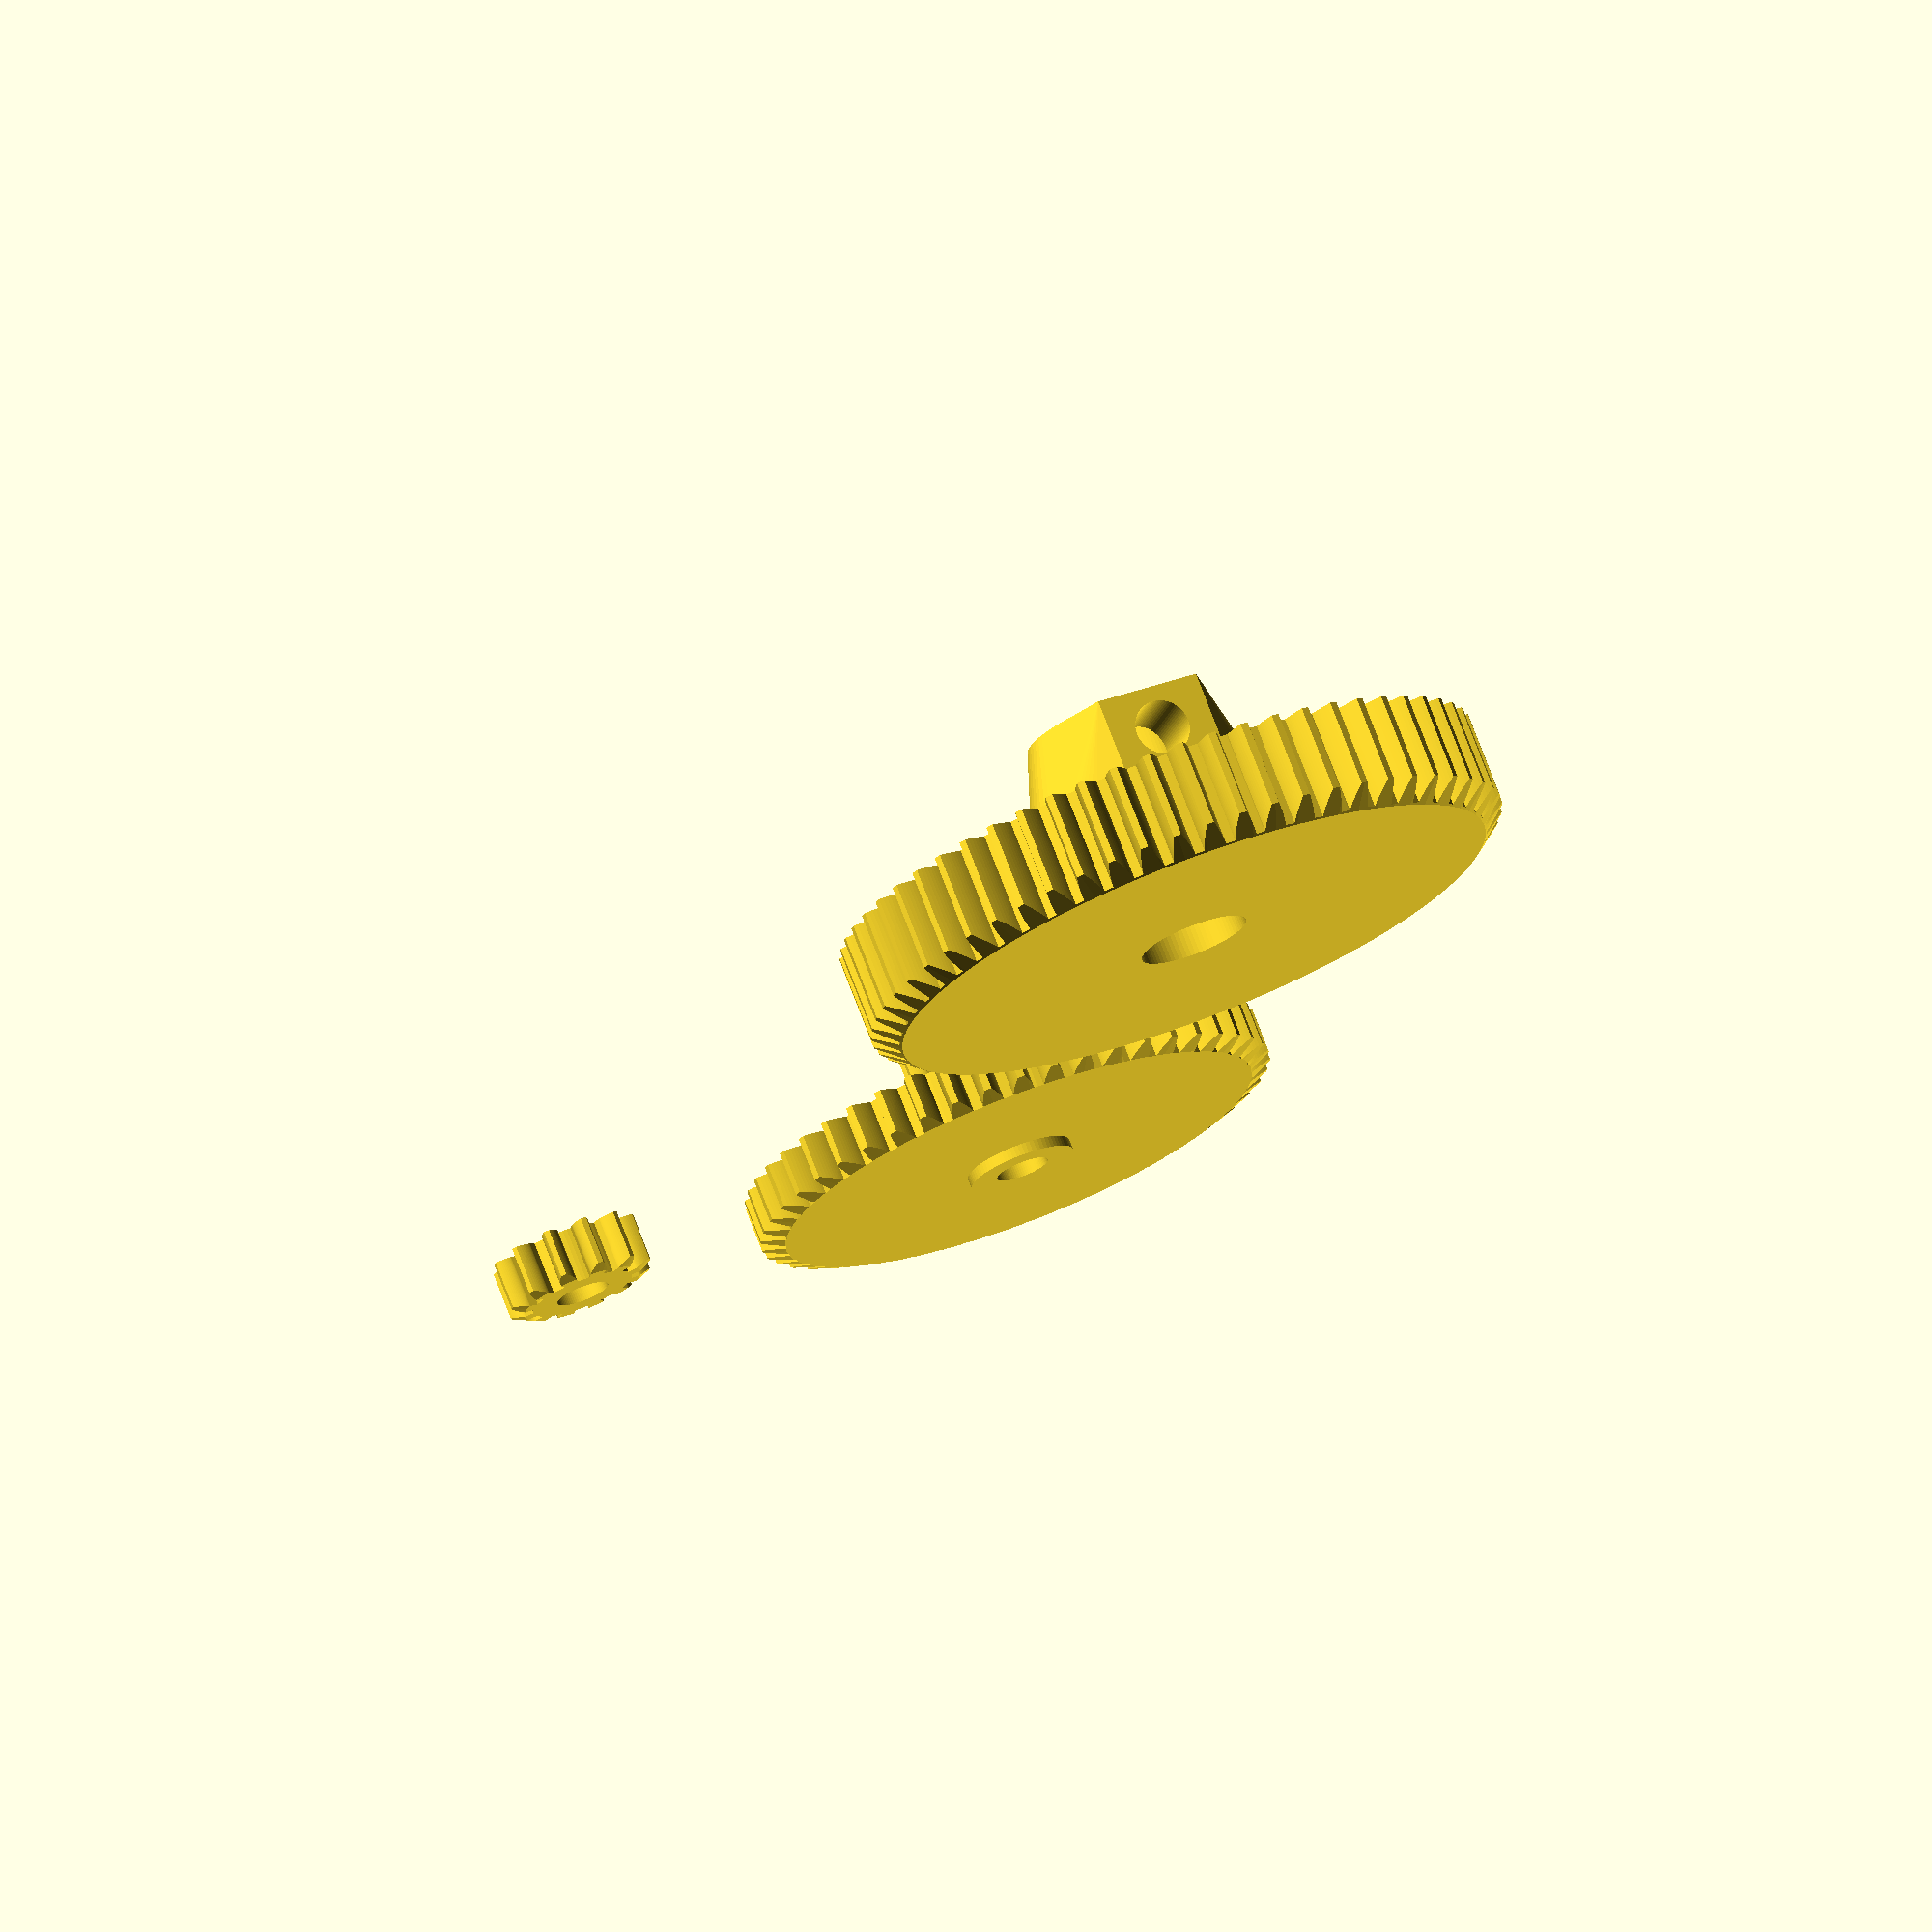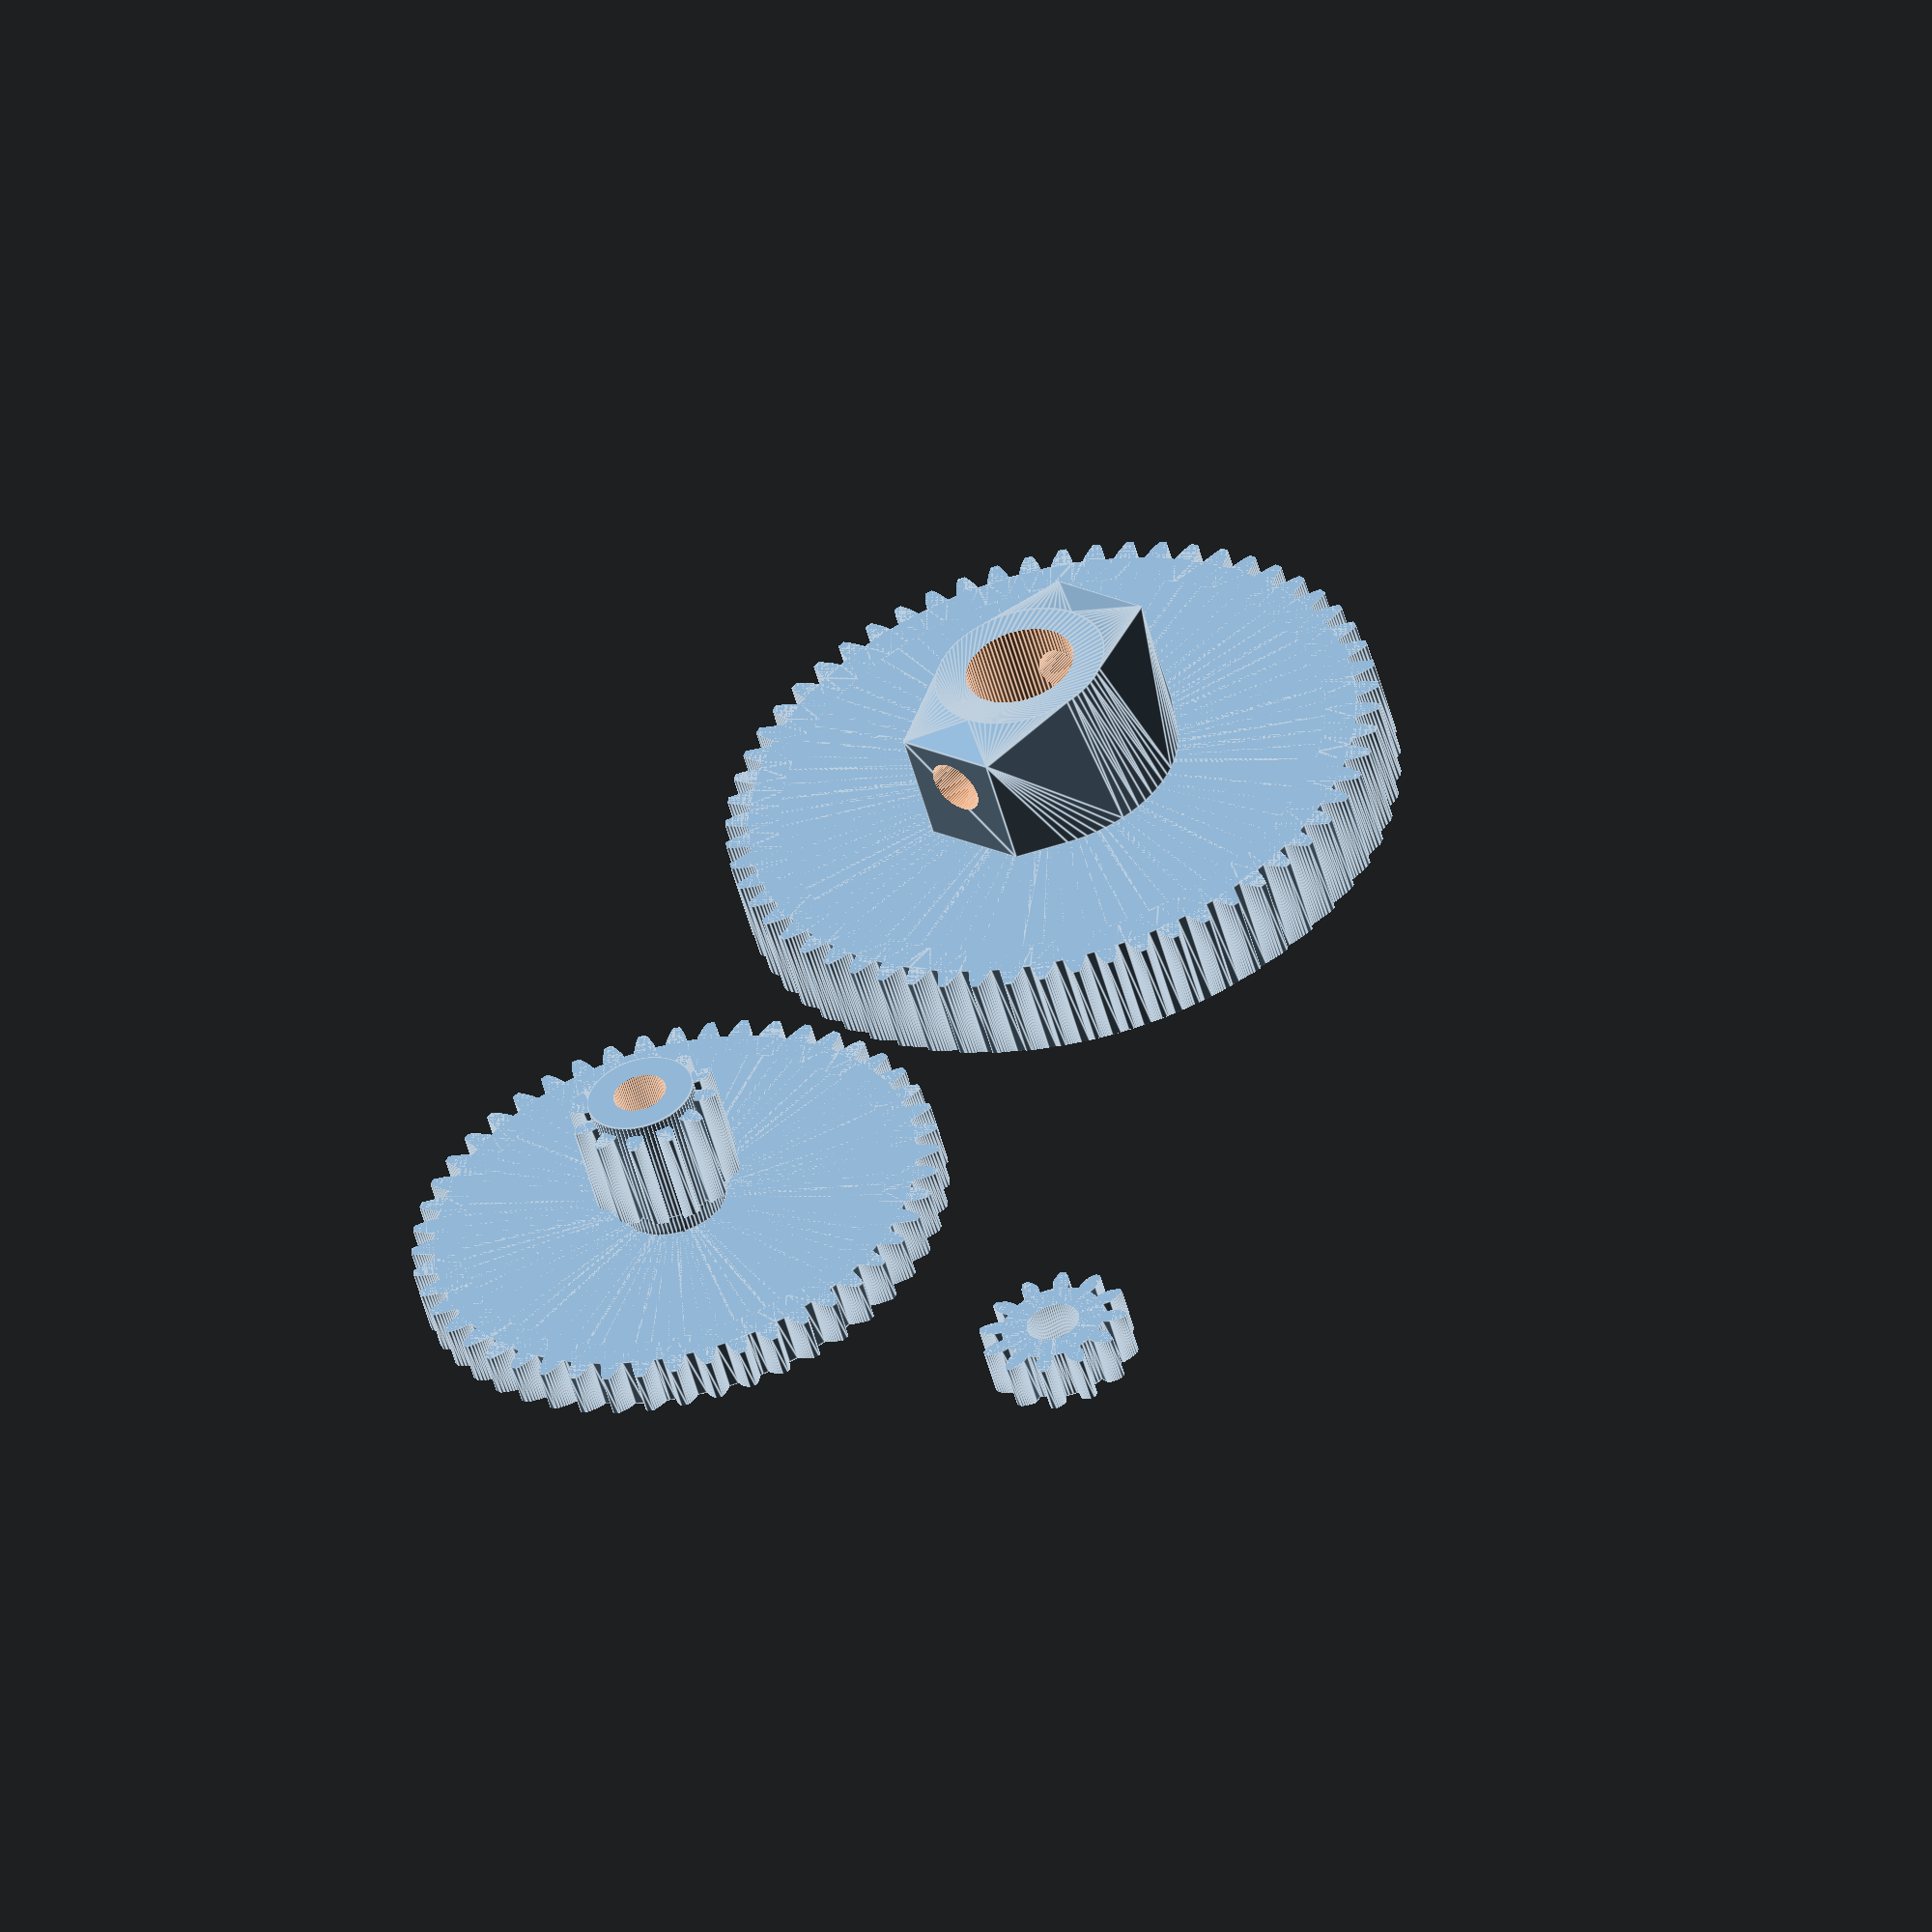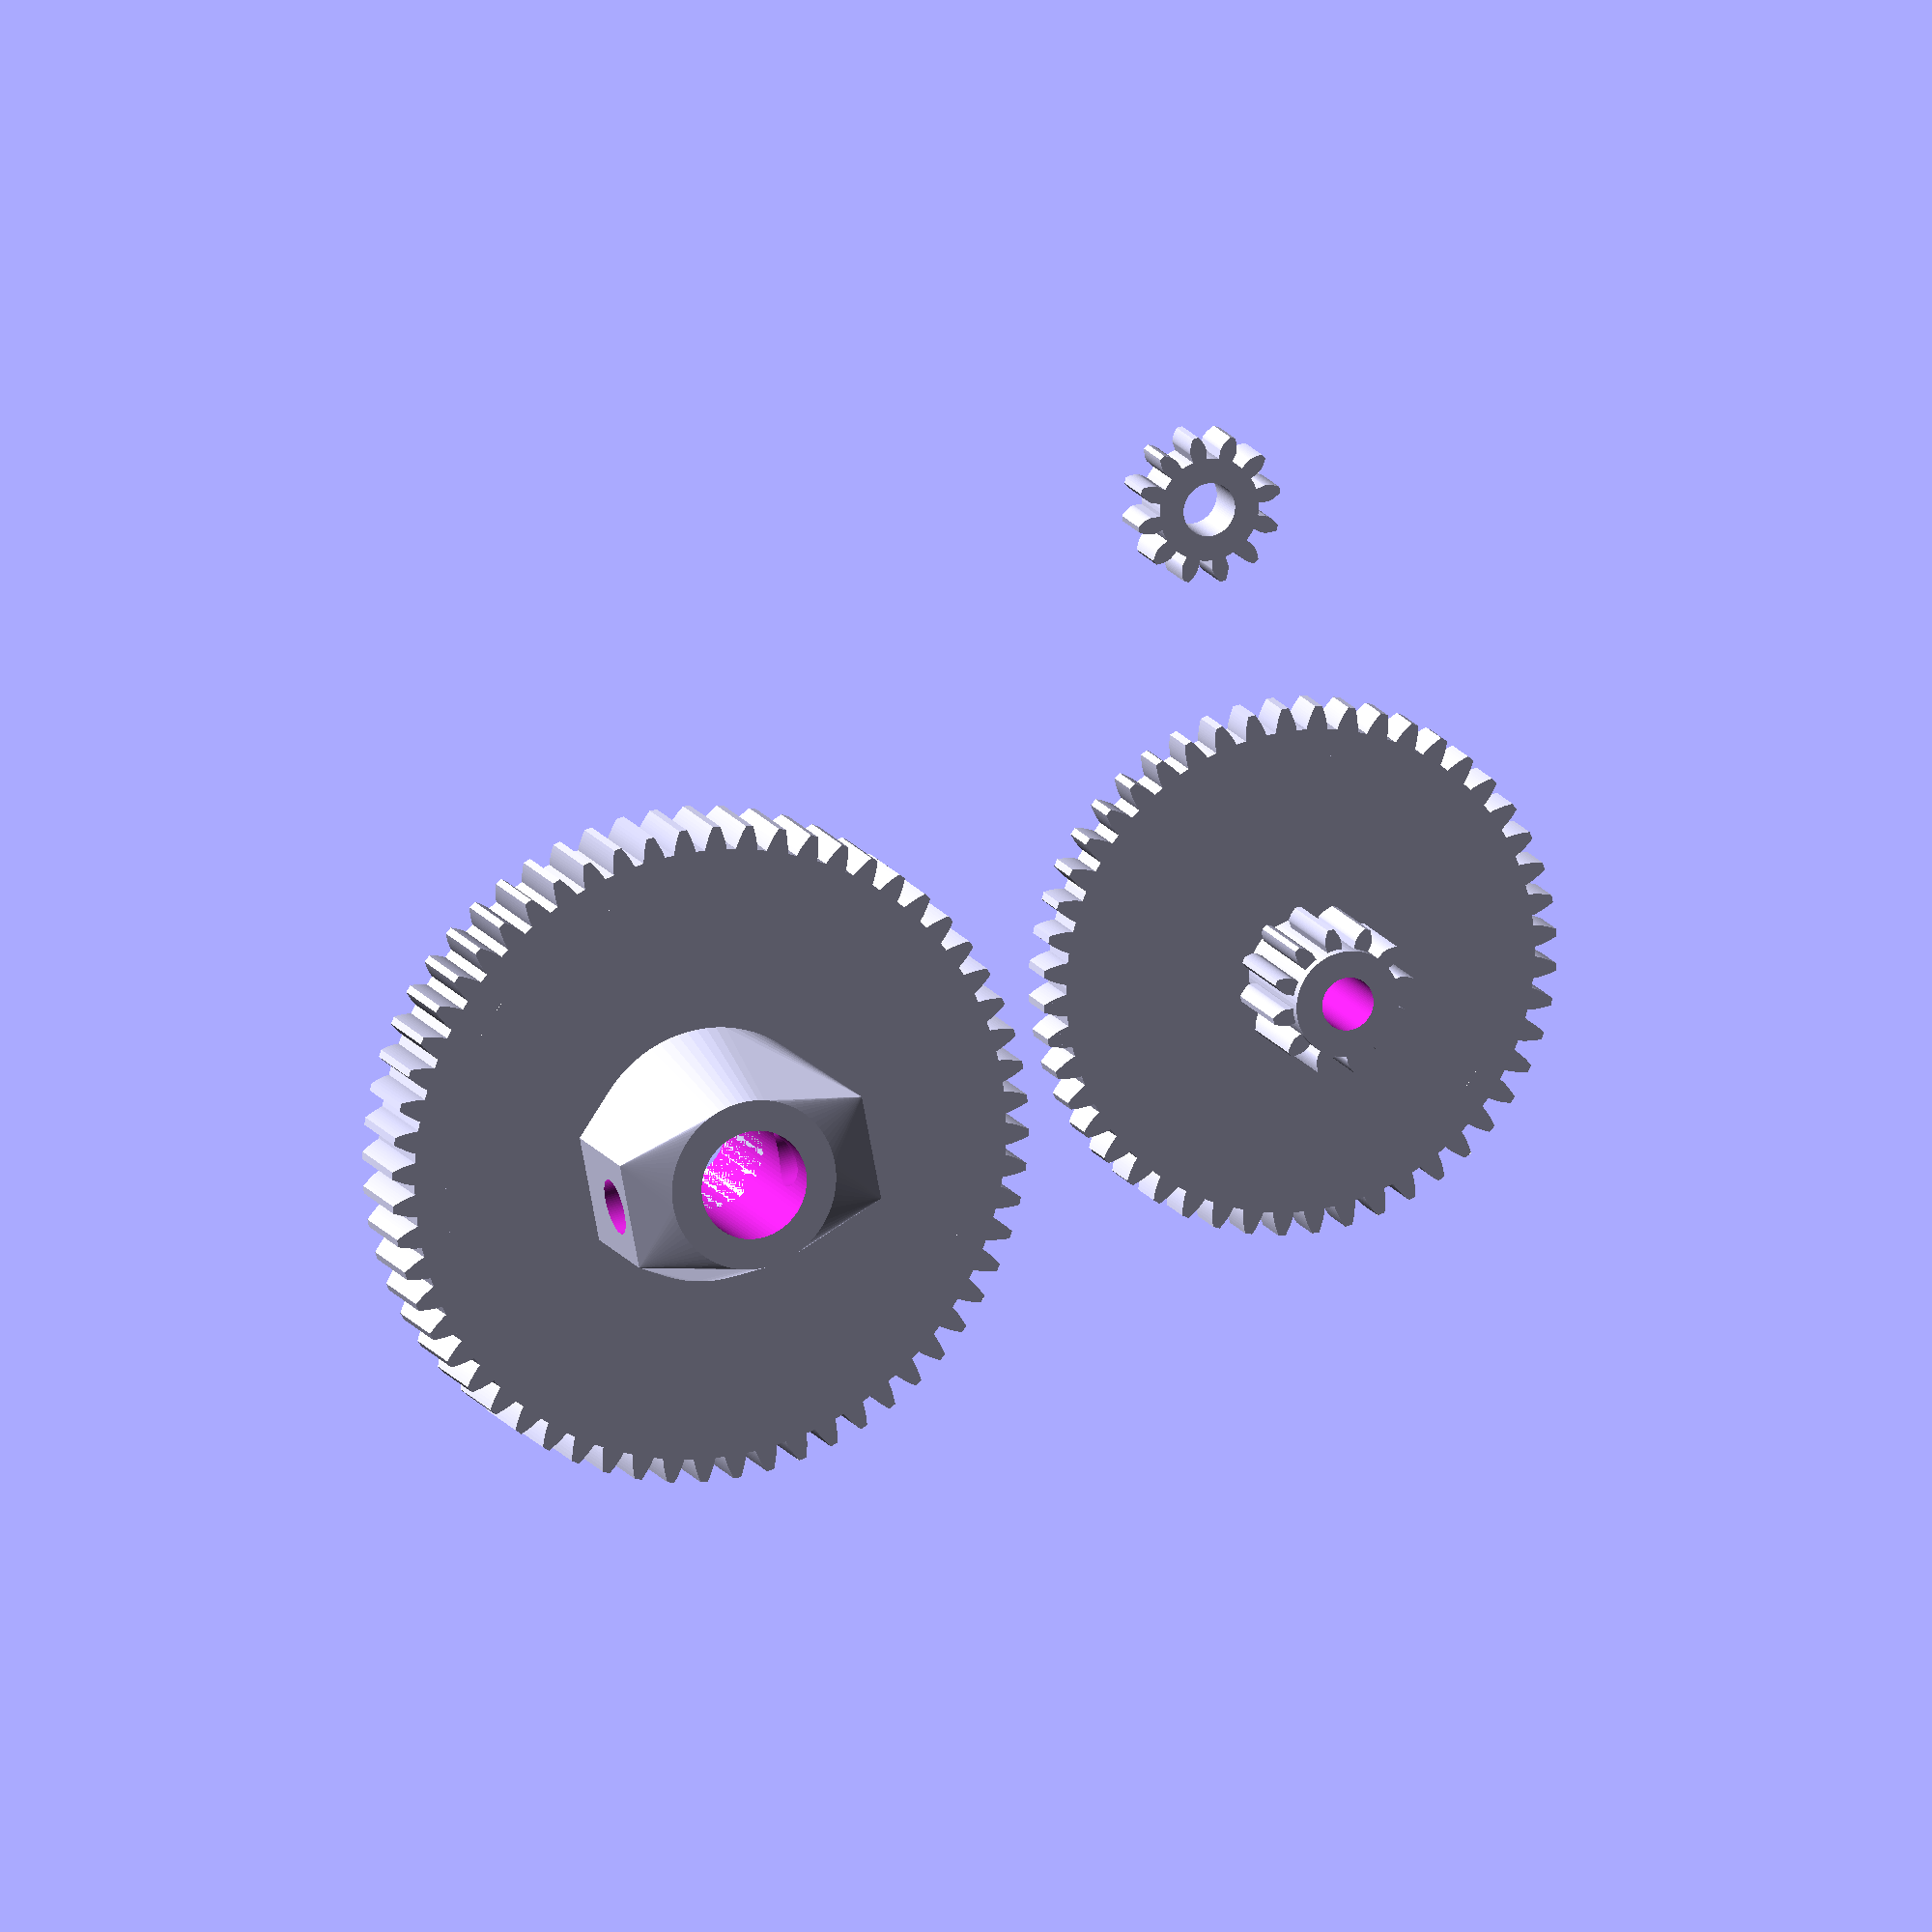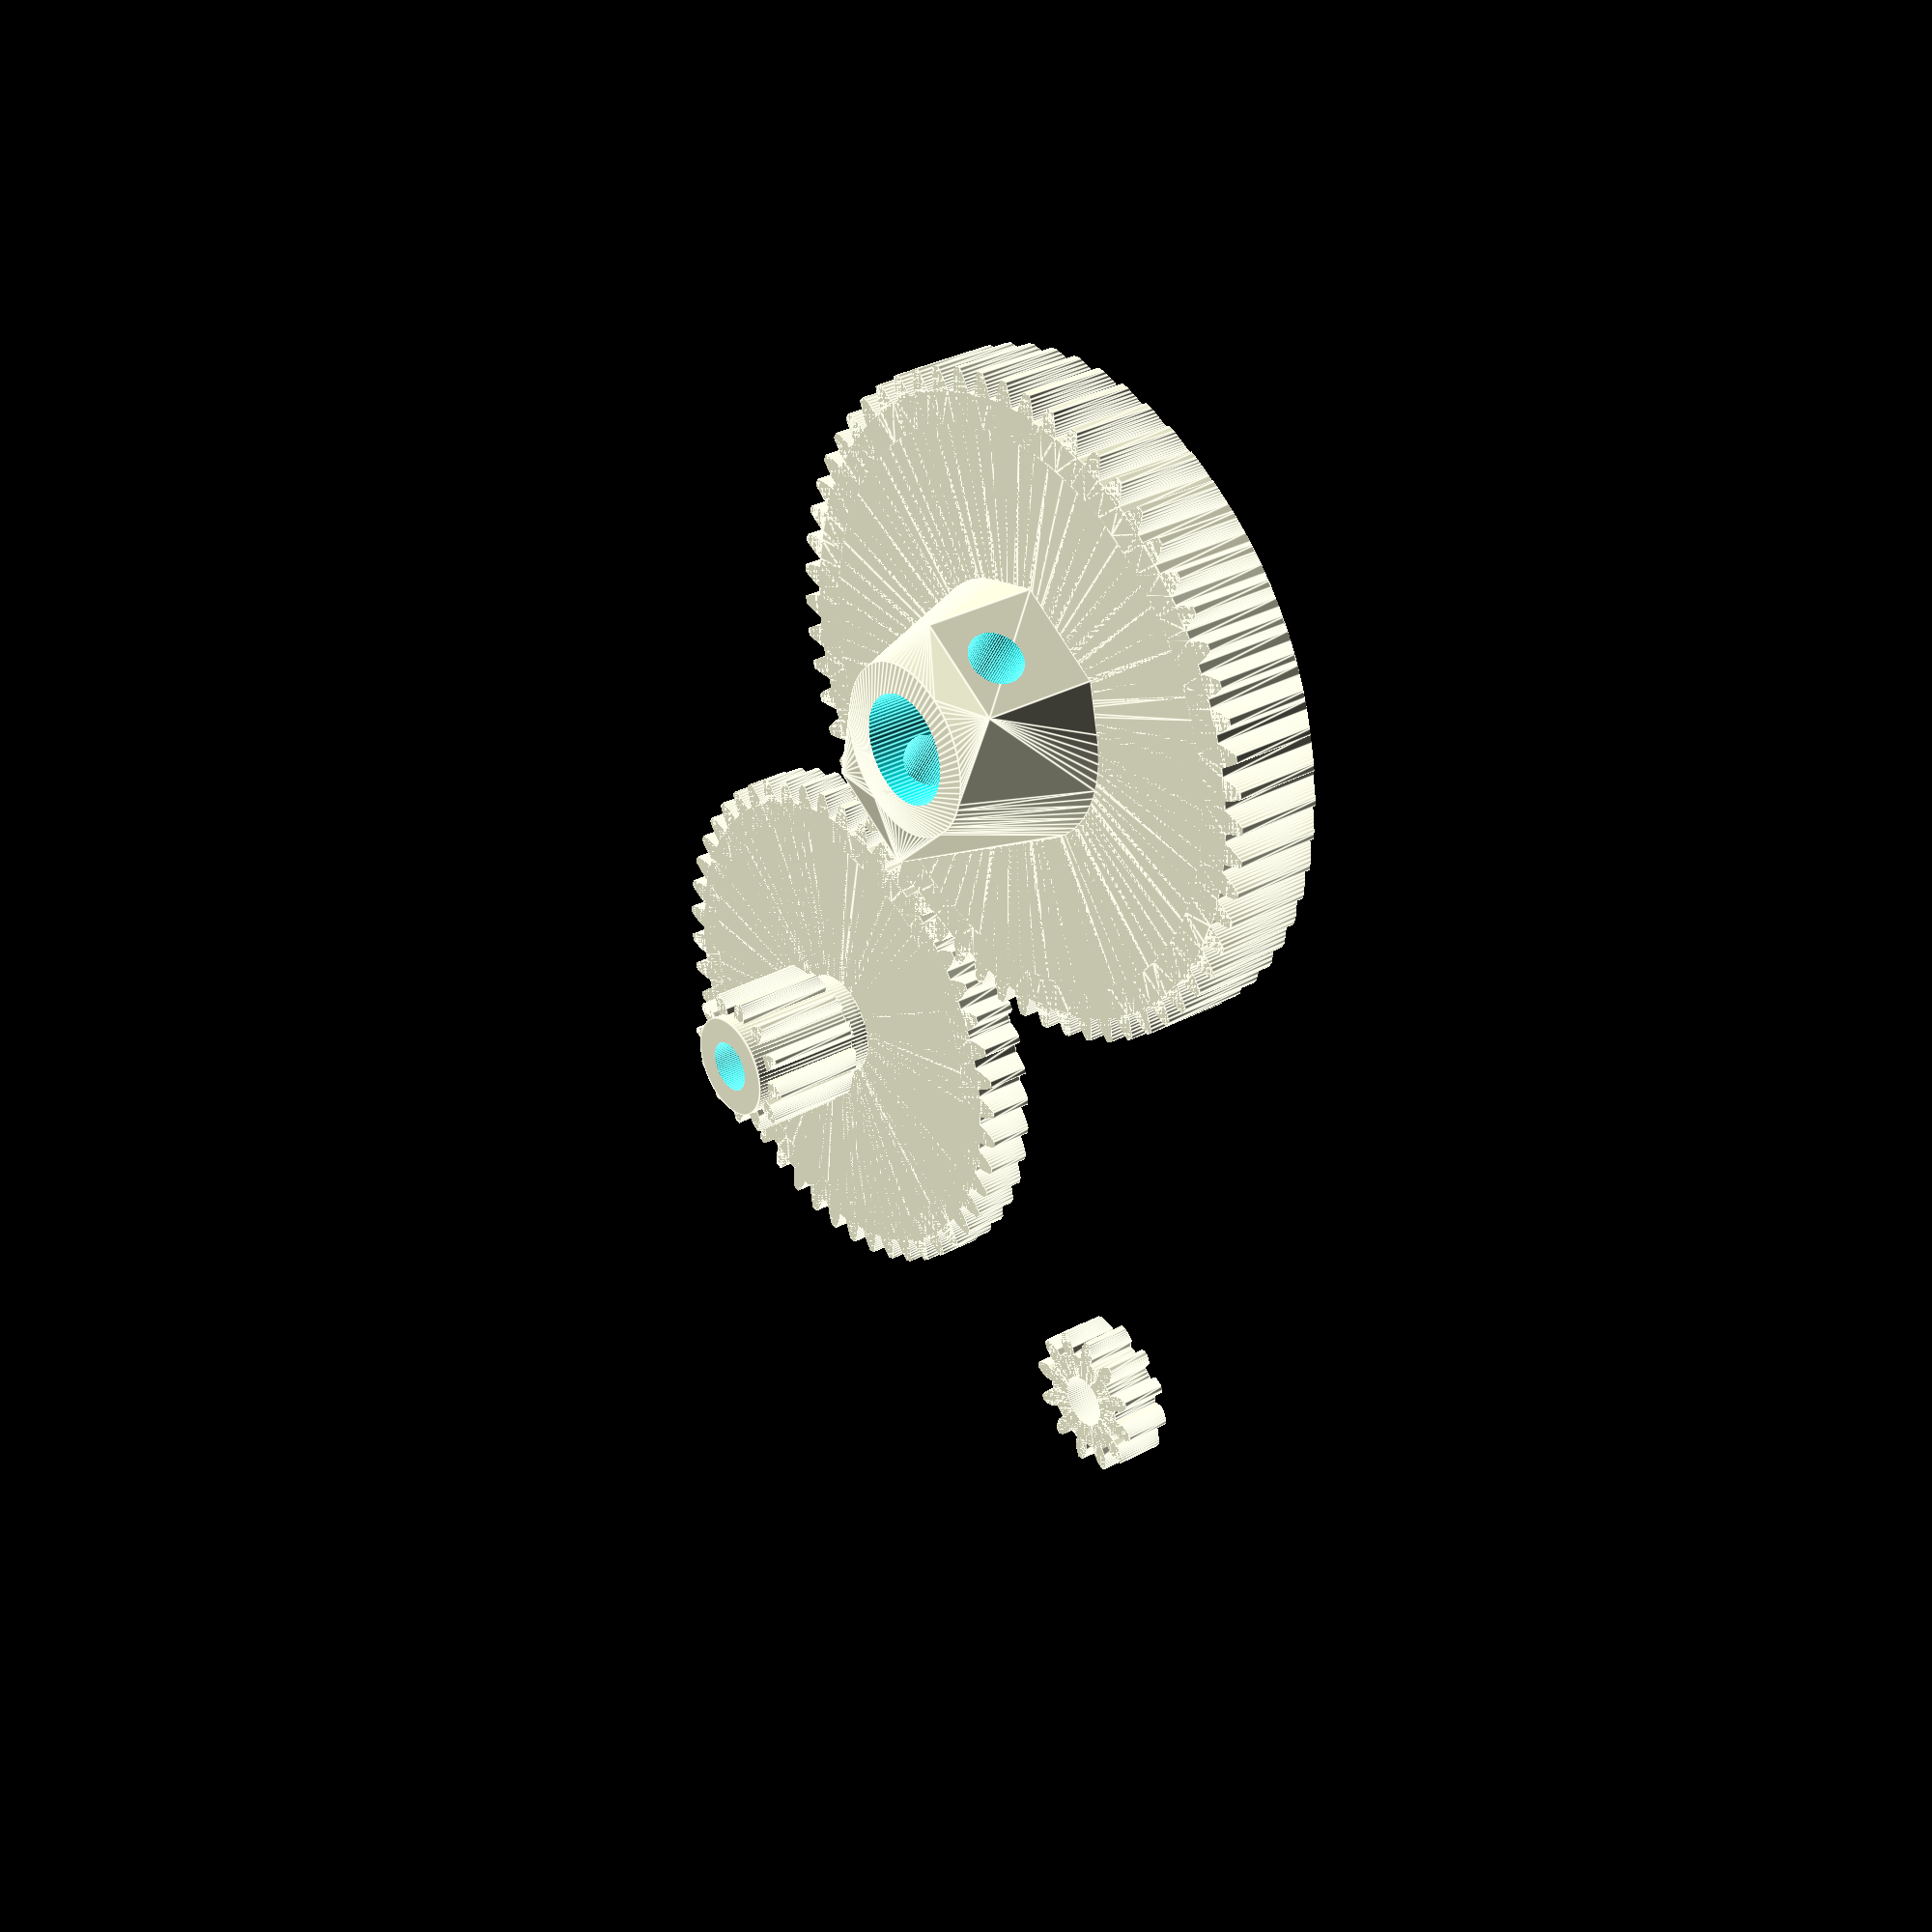
<openscad>
$fn=80;
/*mirror([0, 0, 1]) rotate([-90, 0, 0]) 
translate([0, 0, 26]) rotate([0, 180, -90])
difference()
{
    union()
    {
		hull()
        {
            translate([0, 0, 16]) cylinder(d=45, h=10);
            translate([0, 20, 13]) rotate([-90, 0, 0])           cylinder(d=26, h=45);
            rotate([0, 0, 21.801]) translate([0, 40, 0]) hull()
            {
                translate([0, 35, 13]) rotate([90, 0, 0])           cylinder(d=16, h=20);
            }
        }
        
        
        translate([-34, 52, 13]) rotate([0, 90, 0]) cylinder(d=9, h=50);
        
    }
    translate([0, 0, 0]) cylinder(d=26, h=40);
    translate([0, 0, 17]) cylinder(d=30.1, h=10);
    //translate([0, 0, 0]) cylinder(d=30, h=18);//na wys 15 
    translate([0, 15, 13]) rotate([-90, 0, 0])        cylinder(d=20, h=81);
    translate([-35, 52, 13]) rotate([0, 90, 0]) cylinder(d=5.2, h=60);
    
    rotate([0, 0, 21.801]) translate([0, 45, 13]) rotate([-90, 0, 0]) cylinder(d=10.2, h=81);
}    
*//*
difference()
{
    union()
    {
		hull()
        {
            translate([0, 0, 0]) cylinder(d=36, h=5);
            translate([0, 20, 13]) rotate([-90, 0, 0]) cylinder(d=26, h=40);
            rotate([0, 0, 21.801]) translate([0, 60, 13]) rotate([90, 0, 0]) cylinder(d=15, h=1);
        }
		hull()
		{
			translate([0, 0, -5]) cylinder(d=36, h=10);
			//translate([-12, 20, 0]) cube([24, 2, 2]);
            translate([0, 20, 13]) rotate([-90, 0, 0]) cylinder(d=26, h=5);
		}
		translate([0, 30, 0]) cylinder(d=10, h=26);
		translate([-19.2, 48, 2.4]) cylinder(d=10, h=20.4);
    }
	translate([0, 30, -1]) cylinder(d=5.2, h=30);
	translate([-19.2, 48, 0]) cylinder(d=5.2, h=50);
	
    translate([0, 0, 0]) cylinder(d=26, h=40);
    translate([0, 0, -6]) cylinder(d=30.2, h=10);
	translate([0, 18, 13]) rotate([-90, 0, 0])        cylinder(d=20.38, h=81);
	
    
    rotate([0, 0, 21.801]) translate([0, 45, 13]) rotate([-90, 0, 0]) cylinder(d=10.25, h=81);
} 
*/



difference()
{
	translate([0, 0, 1]) union()
	{
		translate([0, 0, -1]) cylinder(d=10, h=19);
		translate([0, 0, 0]) standardGear(tooth_number=48, width=5, bore=5);
		translate([0, 0, 5]) cylinder(d=10, h=2);
		translate([0, 0, 7]) standardGear (tooth_number=12, width=10, bore=5);
	}
	translate([0, 0, -1]) cylinder(d=5, h=30);
}
translate([45, 0, 0]) standardGear (tooth_number=12, width=5, bore=5.02);

translate([0, 60, 0]) difference()
{
	union()
	{
		standardGear(tooth_number=60, width=10, bore=10.25);
		hull()
		{
			translate([0, 0, 10]) cylinder(d2=16, d1=24, h=12);
			translate([-5, -12, 10]) cube([10, 24, 11]);
		}
		
	}
	translate([0, 0, -1]) cylinder(d=10.25, h=30);
	translate([0, 15, 17]) rotate([90, 0, 0]) cylinder(d=5.2, h=30);
}


module standardGear(tooth_number, width, bore, cutRange)
{
	union() intersection()
	{
		spur_gear (modul=1, tooth_number=tooth_number, width=width, bore=bore, pressure_angle=20, helix_angle=0, optimized=false);
		cylinder(d1=(tooth_number*3)/3.141592653, d2=(tooth_number*3+80)/3.141592653, h=width);
	}
}

//$fn = 50;

/* Library for Involute Gears, Screws and Racks

This library contains the following modules
- rack(modul, length, height, width, pressure_angle=20, helix_angle=0)
- mountable_rack(modul, length, height, width, pressure_angle=20, helix_angle=0, fastners, profile, head)
- herringbone_rack(modul, length, height, width, pressure_angle = 20, helix_angle=45)
- mountable_herringbone_rack(modul, length, height, width, pressure_angle=20, helix_angle=45, fastners, profile, head)
- spur_gear(modul, tooth_number, width, bore, pressure_angle=20, helix_angle=0, optimized=true)
- herringbone_gear(modul, tooth_number, width, bore, pressure_angle=20, helix_angle=0, optimized=true)
- rack_and_pinion (modul, rack_length, gear_teeth, rack_height, gear_bore, width, pressure_angle=20, helix_angle=0, together_built=true, optimized=true)
- ring_gear(modul, tooth_number, width, rim_width, pressure_angle=20, helix_angle=0)
- herringbone_ring_gear(modul, tooth_number, width, rim_width, pressure_angle=20, helix_angle=0)
- planetary_gear(modul, sun_teeth, planet_teeth, number_planets, width, rim_width, bore, pressure_angle=20, helix_angle=0, together_built=true, optimized=true)
- bevel_gear(modul, tooth_number,  partial_cone_angle, tooth_width, bore, pressure_angle=20, helix_angle=0)
- bevel_herringbone_gear(modul, tooth_number, partial_cone_angle, tooth_width, bore, pressure_angle=20, helix_angle=0)
- bevel_gear_pair(modul, gear_teeth, pinion_teeth, axis_angle=90, tooth_width, bore, pressure_angle = 20, helix_angle=0, together_built=true)
- bevel_herringbone_gear_pair(modul, gear_teeth, pinion_teeth, axis_angle=90, tooth_width, bore, pressure_angle = 20, helix_angle=0, together_built=true)
- worm(modul, thread_starts, length, bore, pressure_angle=20, lead_angle=10, together_built=true)
- worm_gear(modul, tooth_number, thread_starts, width, length, worm_bore, gear_bore, pressure_angle=20, lead_angle=0, optimized=true, together_built=true)

Examples of each module are commented out at the end of this file

Author:     Dr Jörg Janssen
Contributions By:   Keith Emery, Chris Spencer
Last Verified On:      1. June 2018
Version:    2.2
License:     Creative Commons - Attribution, Non Commercial, Share Alike

Permitted modules according to DIN 780:
0.05 0.06 0.08 0.10 0.12 0.16
0.20 0.25 0.3  0.4  0.5  0.6
0.7  0.8  0.9  1    1.25 1.5
2    2.5  3    4    5    6
8    10   12   16   20   25
32   40   50   60

*/


// General Variables
pi = 3.14159;
rad = 57.29578;
clearance = 0.05;   // clearance between teeth

/*  Converts Radians to Degrees */
function grad(pressure_angle) = pressure_angle*rad;

/*  Converts Degrees to Radians */
function radian(pressure_angle) = pressure_angle/rad;

/*  Converts 2D Polar Coordinates to Cartesian
    Format: radius, phi; phi = Angle to x-Axis on xy-Plane */
function polar_to_cartesian(polvect) = [
    polvect[0]*cos(polvect[1]),
    polvect[0]*sin(polvect[1])
];

/*  Circle Involutes-Function:
    Returns the Polar Coordinates of an Involute Circle
    r = Radius of the Base Circle
    rho = Rolling-angle in Degrees */
function ev(r,rho) = [
    r/cos(rho),
    grad(tan(rho)-radian(rho))
];

/*  Sphere-Involutes-Function
    Returns the Azimuth Angle of an Involute Sphere
    theta0 = Polar Angle of the Cone, where the Cutting Edge of the Large Sphere unrolls the Involute
    theta = Polar Angle for which the Azimuth Angle of the Involute is to be calculated */
function sphere_ev(theta0,theta) = 1/sin(theta0)*acos(cos(theta)/cos(theta0))-acos(tan(theta0)/tan(theta));

/*  Converts Spherical Coordinates to Cartesian
    Format: radius, theta, phi; theta = Angle to z-Axis, phi = Angle to x-Axis on xy-Plane */
function sphere_to_cartesian(vect) = [
    vect[0]*sin(vect[1])*cos(vect[2]),
    vect[0]*sin(vect[1])*sin(vect[2]),
    vect[0]*cos(vect[1])
];

/*  Check if a Number is even
    = 1, if so
    = 0, if the Number is not even */
function is_even(number) =
    (number == floor(number/2)*2) ? 1 : 0;

/*  greatest common Divisor
    according to Euclidean Algorithm.
    Sorting: a must be greater than b */
function ggt(a,b) =
    a%b == 0 ? b : ggt(b,a%b);

/*  Polar function with polar angle and two variables */
function spiral(a, r0, phi) =
    a*phi + r0;

/*  Copy and rotate a Body */
module copier(vect, number, distance, winkel){
    for(i = [0:number-1]){
        translate(v=vect*distance*i)
            rotate(a=i*winkel, v = [0,0,1])
                children(0);
    }
}

/*  rack
    modul = Height of the Tooth Tip above the Rolling LIne
    length = Length of the Rack
    height = Height of the Rack to the Pitch Line
    width = Width of a Tooth
    pressure_angle = Pressure Angle, Standard = 20° according to DIN 867. Should not exceed 45°.
    helix_angle = Helix Angle of the Rack Transverse Axis; 0° = Spur Teeth */
module rack(modul, length, height, width, pressure_angle = 20, helix_angle = 0) {

    // Dimension Calculations
    modul=modul*(1-clearance);
    c = modul / 6;                                              // Tip Clearance
    mx = modul/cos(helix_angle);                          // Module Shift by Helix Angle in the X-Direction
    a = 2*mx*tan(pressure_angle)+c*tan(pressure_angle);       // Flank Width
    b = pi*mx/2-2*mx*tan(pressure_angle);                      // Tip Width
    x = width*tan(helix_angle);                          // Topside Shift by Helix Angle in the X-Direction
    nz = ceil((length+abs(2*x))/(pi*mx));                       // Number of Teeth

    translate([-pi*mx*(nz-1)/2-a-b/2,-modul,0]){
        intersection(){                                         // Creates a Prism that fits into a Geometric Box
            copier([1,0,0], nz, pi*mx, 0){
                polyhedron(
                    points=[[0,-c,0], [a,2*modul,0], [a+b,2*modul,0], [2*a+b,-c,0], [pi*mx,-c,0], [pi*mx,modul-height,0], [0,modul-height,0], // Underside
                        [0+x,-c,width], [a+x,2*modul,width], [a+b+x,2*modul,width], [2*a+b+x,-c,width], [pi*mx+x,-c,width], [pi*mx+x,modul-height,width], [0+x,modul-height,width]],   // Topside
                    faces=[[6,5,4,3,2,1,0],                     // Underside
                        [1,8,7,0],
                        [9,8,1,2],
                        [10,9,2,3],
                        [11,10,3,4],
                        [12,11,4,5],
                        [13,12,5,6],
                        [7,13,6,0],
                        [7,8,9,10,11,12,13],                    // Topside
                    ]
                );
            };
            translate([abs(x),-height+modul-0.5,-0.5]){
                cube([length,height+modul+1,width+1]);          // Cuboid which includes the Volume of the Rack
            }
        };
    };
}

/* Mountable-rack; uses module "rack"
    modul = Height of the Tooth Tip above the Rolling LIne
    length = Length of the Rack
    height = Height of the Rack to the Pitch Line
    width = Width of a Tooth
    pressure_angle = Pressure Angle, Standard = 20° according to DIN 867. Should not exceed 45°.
    helix_angle = Helix Angle of the Rack Transverse Axis; 0° = Spur Teeth
    fastners = Total number of fastners.
    profile = Metric standard profile for fastners (ISO machine screws), M4 = 4, M6 = 6 etc.

    head = Style of fastner to accomodate.
    PH = Pan Head, C = Countersunk, RC = Raised Countersunk, CS = Cap Screw, CSS = Countersunk Socket Screw. */
module mountable_rack(modul, length, height, width, pressure_angle, helix_angle, fastners, profile, head) {
    difference(){
    rack(modul, length, height, width, pressure_angle, helix_angle);
    offset = (length/fastners);
    translate([-length/2+(offset/2),0,0])
    for(i = [0:fastners-1]){
                if (head=="PH"){
                    translate([i*offset,modul,width/2])
                    rotate([90,0,0])
                    cylinder(h=height+modul, d=profile, center=false);
                    translate([i*offset,modul,width/2])
                    rotate([90,0,0])
                    cylinder(h=profile*0.6+modul*2.25, d=profile*2, center=false);
                    }
                if (head=="CS"){
                    translate([i*offset,modul,width/2])
                    rotate([90,0,0])
                    cylinder(h=height+modul, d=profile, center=false);
                    translate([i*offset,modul,width/2])
                    rotate([90,0,0])
                    cylinder(h=profile*1.25+modul*2.25, d=profile*1.5, center=false);
                    }
                if (head=="C"){
                    translate([i*offset,modul,width/2])
                    rotate([90,0,0])
                    cylinder(h=height+modul, d=profile, center=false);
                    translate([i*offset,modul,width/2])
                    rotate([90,0,0])
                    cylinder(h=modul*2.25, d=profile*2, center=false);
                    translate([i*offset,-modul*1.25,width/2])
                    rotate([90,0,0])
                    cylinder (h=profile/2, d1=profile*2, d2=profile, center=false);
                    }
                if (head=="RC"){
                    translate([i*offset,modul,width/2])
                    rotate([90,0,0])
                    cylinder(h=height+modul, d=profile, center=false);
                    translate([i*offset,modul,width/2])
                    rotate([90,0,0])
                    cylinder(h=modul*2.25+profile/4, d=profile*2, center=false);
                    translate([i*offset,-modul*1.25-profile/4,width/2])
                    rotate([90,0,0])
                    cylinder (h=profile/2, d1=profile*2, d2=profile, center=false);
                    }
                if (head=="CSS"){
                    translate([i*offset,modul,width/2])
                    rotate([90,0,0])
                    cylinder(h=height+modul, d=profile, center=false);
                    translate([i*offset,modul,width/2])
                    rotate([90,0,0])
                    cylinder(h=modul*2.25, d=profile*2, center=false);
                    translate([i*offset,-modul*1.25,width/2])
                    rotate([90,0,0])
                    cylinder (h=profile*0.6, d1=profile*2, d2=profile, center=false);
                    }
                }
            }
        }

/*  Spur gear
    modul = Height of the Tooth Tip beyond the Pitch Circle
    tooth_number = Number of Gear Teeth
    width = tooth_width
    bore = Diameter of the Center Hole
    pressure_angle = Pressure Angle, Standard = 20° according to DIN 867. Should not exceed 45°.
    helix_angle = Helix Angle to the Axis of Rotation; 0° = Spur Teeth
    optimized = Create holes for Material-/Weight-Saving or Surface Enhancements where Geometry allows */
module spur_gear(modul, tooth_number, width, bore, pressure_angle = 20, helix_angle = 0, optimized = true) {

    // Dimension Calculations
    d = modul * tooth_number;                                           // Pitch Circle Diameter
    r = d / 2;                                                      // Pitch Circle Radius
    alpha_spur = atan(tan(pressure_angle)/cos(helix_angle));// Helix Angle in Transverse Section
    db = d * cos(alpha_spur);                                      // Base Circle Diameter
    rb = db / 2;                                                    // Base Circle Radius
    da = (modul <1)? d + modul * 2.2 : d + modul * 2;               // Tip Diameter according to DIN 58400 or DIN 867
    ra = da / 2;                                                    // Tip Circle Radius
    c =  (tooth_number <3)? 0 : modul/6;                                // Tip Clearance
    df = d - 2 * (modul + c);                                       // Root Circle Diameter
    rf = df / 2;                                                    // Root Radius
    rho_ra = acos(rb/ra);                                           // Maximum Rolling Angle;
                                                                    // Involute begins on the Base Circle and ends at the Tip Circle
    rho_r = acos(rb/r);                                             // Rolling Angle at Pitch Circle;
                                                                    // Involute begins on the Base Circle and ends at the Tip Circle
    phi_r = grad(tan(rho_r)-radian(rho_r));                         // Angle to Point of Involute on Pitch Circle
    gamma = rad*width/(r*tan(90-helix_angle));               // Torsion Angle for Extrusion
    step = rho_ra/16;                                            // Involute is divided into 16 pieces
    tau = 360/tooth_number;                                             // Pitch Angle

    r_hole = (2*rf - bore)/8;                                    // Radius of Holes for Material-/Weight-Saving
    rm = bore/2+2*r_hole;                                        // Distance of the Axes of the Holes from the Main Axis
    z_hole = floor(2*pi*rm/(3*r_hole));                             // Number of Holes for Material-/Weight-Saving

    optimized = (optimized && r >= width*1.5 && d > 2*bore);    // is Optimization useful?

    // Drawing
    union(){
        rotate([0,0,-phi_r-90*(1-clearance)/tooth_number]){                     // Center Tooth on X-Axis;
                                                                        // Makes Alignment with other Gears easier

            linear_extrude(height = width, convexity = 10, twist = gamma){
                difference(){
                    union(){
                        tooth_width = (180*(1-clearance))/tooth_number+2*phi_r;
                        circle(rf);                                     // Root Circle
                        for (rot = [0:tau:360]){
                            rotate (rot){                               // Copy and Rotate "Number of Teeth"
                                polygon(concat(                         // Tooth
                                    [[0,0]],                            // Tooth Segment starts and ends at Origin
                                    [for (rho = [0:step:rho_ra])     // From zero Degrees (Base Circle)
                                                                        // To Maximum Involute Angle (Tip Circle)
                                        polar_to_cartesian(ev(rb,rho))],       // First Involute Flank

                                    [polar_to_cartesian(ev(rb,rho_ra))],       // Point of Involute on Tip Circle

                                    [for (rho = [rho_ra:-step:0])    // of Maximum Involute Angle (Tip Circle)
                                                                        // to zero Degrees (Base Circle)
                                        polar_to_cartesian([ev(rb,rho)[0], tooth_width-ev(rb,rho)[1]])]
                                                                        // Second Involute Flank
                                                                        // (180*(1-clearance)) instead of 180 Degrees,
                                                                        // to allow clearance of the Flanks
                                    )
                                );
                            }
                        }
                    }
                    circle(r = rm+r_hole*1.49);                         // "bore"
                }
            }
        }
        // with Material Savings
        if (optimized) {
            linear_extrude(height = width, convexity = 10){
                difference(){
                        circle(r = (bore+r_hole)/2);
                        circle(r = bore/2);                          // bore
                    }
                }
            linear_extrude(height = (width-r_hole/2 < width*2/3) ? width*2/3 : width-r_hole/2, convexity = 10){
                difference(){
                    circle(r=rm+r_hole*1.51);
                    union(){
                        circle(r=(bore+r_hole)/2);
                        for (i = [0:1:z_hole]){
                            translate(sphere_to_cartesian([rm,90,i*360/z_hole]))
                                circle(r = r_hole);
                        }
                    }
                }
            }
        }
        // without Material Savings
        else {
            linear_extrude(height = width, convexity = 10){
                difference(){
                    circle(r = rm+r_hole*1.51);
                    circle(r = bore/2);
                }
            }
        }
    }
}

/* Herringbone_rack; uses the module "rack"
    modul = Height of the Tooth Tip above the Rolling LIne
    length = Length of the Rack
    height = Height of the Rack to the Pitch Line
    width = Width of a Tooth
    pressure_angle = Pressure Angle, Standard = 20° according to DIN 867. Should not exceed 45°.
    helix_angle = Helix Angle of the Rack Transverse Axis; 0° = Spur Teeth */
module herringbone_rack(modul, length, height, width, pressure_angle = 20, helix_angle) {
 width = width/2;
 translate([0,0,width]){
        union(){
            rack(modul, length, height, width, pressure_angle, helix_angle);      // bottom Half
            mirror([0,0,1]){
                rack(modul, length, height, width, pressure_angle, helix_angle);  // top Half
            }
        }
    }
}

/* Mountable_herringbone_rack; uses module "herringbone_rack"
    modul = Height of the Tooth Tip above the Rolling LIne
    length = Length of the Rack
    height = Height of the Rack to the Pitch Line
    width = Width of a Tooth
    pressure_angle = Pressure Angle, Standard = 20° according to DIN 867. Should not exceed 45°.
    helix_angle = Helix Angle of the Rack Transverse Axis; 0° = Spur Teeth
    fastners = Total number of fastners.
    profile = Metric standard profile for fastners (ISO machine screws), M4 = 4, M6 = 6 etc.

    head = Style of fastner to accomodate.
    PH = Pan Head, C = Countersunk, RC = Raised Countersunk, CS = Cap Screw, CSS = Countersunk Socket Screw. */
module mountable_herringbone_rack(modul, length, height, width, pressure_angle, helix_angle, fastners, profile, head) {
    difference(){
    herringbone_rack(modul, length, height, width, pressure_angle, helix_angle);
    offset = (length/fastners);
    translate([-length/2+(offset/2),0,0])
    for(i = [0:fastners-1]){
                if (head=="PH"){
                    translate([i*offset,modul,width/2])
                    rotate([90,0,0])
                    cylinder(h=height+modul, d=profile, center=false);
                    translate([i*offset,modul,width/2])
                    rotate([90,0,0])
                    cylinder(h=profile*0.6+modul*2.25, d=profile*2, center=false);
                    }
                if (head=="CS"){
                    translate([i*offset,modul,width/2])
                    rotate([90,0,0])
                    cylinder(h=height+modul, d=profile, center=false);
                    translate([i*offset,modul,width/2])
                    rotate([90,0,0])
                    cylinder(h=profile*1.25+modul*2.25, d=profile*1.5, center=false);
                    }
                if (head=="C"){
                    translate([i*offset,modul,width/2])
                    rotate([90,0,0])
                    cylinder(h=height+modul, d=profile, center=false);
                    translate([i*offset,modul,width/2])
                    rotate([90,0,0])
                    cylinder(h=modul*2.25, d=profile*2, center=false);
                    translate([i*offset,-modul*1.25,width/2])
                    rotate([90,0,0])
                    cylinder (h=profile/2, d1=profile*2, d2=profile, center=false);
                    }
                if (head=="RC"){
                    translate([i*offset,modul,width/2])
                    rotate([90,0,0])
                    cylinder(h=height+modul, d=profile, center=false);
                    translate([i*offset,modul,width/2])
                    rotate([90,0,0])
                    cylinder(h=modul*2.25+profile/4, d=profile*2, center=false);
                    translate([i*offset,-modul*1.25-profile/4,width/2])
                    rotate([90,0,0])
                    cylinder (h=profile/2, d1=profile*2, d2=profile, center=false);
                    }
                if (head=="CSS"){
                    translate([i*offset,modul,width/2])
                    rotate([90,0,0])
                    cylinder(h=height+modul, d=profile, center=false);
                    translate([i*offset,modul,width/2])
                    rotate([90,0,0])
                    cylinder(h=modul*2.25, d=profile*2, center=false);
                    translate([i*offset,-modul*1.25,width/2])
                    rotate([90,0,0])
                    cylinder (h=profile*0.6, d1=profile*2, d2=profile, center=false);
                    }
                }
            }
        }

/* Herringbone_gear; uses the module "spur_gear"
    modul = Height of the Tooth Tip beyond the Pitch Circle
    tooth_number = Number of Gear Teeth
    width = tooth_width
    bore = Diameter of the Center Hole
    pressure_angle = Pressure Angle, Standard = 20° according to DIN 867. Should not exceed 45°.
    helix_angle = Helix Angle to the Axis of Rotation, Standard = 0° (Spur Teeth)
    optimized = Holes for Material-/Weight-Saving */
module herringbone_gear(modul, tooth_number, width, bore, pressure_angle = 20, helix_angle=0, optimized=true){

    width = width/2;
    d = modul * tooth_number;                                           // Pitch Circle Diameter
    r = d / 2;                                                      // Pitch Circle Radius
    c =  (tooth_number <3)? 0 : modul/6;                                // Tip Clearance

    df = d - 2 * (modul + c);                                       // Root Circle Diameter
    rf = df / 2;                                                    // Root Radius

    r_hole = (2*rf - bore)/8;                                    // Radius of Holes for Material-/Weight-Saving
    rm = bore/2+2*r_hole;                                        // Distance of the Axes of the Holes from the Main Axis
    z_hole = floor(2*pi*rm/(3*r_hole));                             // Number of Holes for Material-/Weight-Saving

    optimized = (optimized && r >= width*3 && d > 2*bore);      // is Optimization useful?

    translate([0,0,width]){
        union(){
            spur_gear(modul, tooth_number, width, 2*(rm+r_hole*1.49), pressure_angle, helix_angle, false);      // bottom Half
            mirror([0,0,1]){
                spur_gear(modul, tooth_number, width, 2*(rm+r_hole*1.49), pressure_angle, helix_angle, false);  // top Half
            }
        }
    }
    // with Material Savings
    if (optimized) {
        linear_extrude(height = width*2){
            difference(){
                    circle(r = (bore+r_hole)/2);
                    circle(r = bore/2);                          // bore
                }
            }
        linear_extrude(height = (2*width-r_hole/2 < 1.33*width) ? 1.33*width : 2*width-r_hole/2){ //width*4/3
            difference(){
                circle(r=rm+r_hole*1.51);
                union(){
                    circle(r=(bore+r_hole)/2);
                    for (i = [0:1:z_hole]){
                        translate(sphere_to_cartesian([rm,90,i*360/z_hole]))
                            circle(r = r_hole);
                    }
                }
            }
        }
    }
    // without Material Savings
    else {
        linear_extrude(height = width*2){
            difference(){
                circle(r = rm+r_hole*1.51);
                circle(r = bore/2);
            }
        }
    }
}

/*  Rack and Pinion
    modul = Height of the Tooth Tip beyond the Pitch Circle
    rack_length = Length of the Rack
    gear_teeth = Number of Gear Teeth
    rack_height = Height of the Rack to the Pitch Line
    gear_bore = Diameter of the Center Hole of the Spur Gear
    width = Width of a Tooth
    pressure_angle = Pressure Angle, Standard = 20° according to DIN 867. Should not exceed 45°.
    helix_angle = Helix Angle to the Axis of Rotation, Standard = 0° (Spur Teeth) */
module rack_and_pinion (modul, rack_length, gear_teeth, rack_height, gear_bore, width, pressure_angle=20, helix_angle=0, together_built=true, optimized=true) {

    distance = together_built? modul*gear_teeth/2 : modul*gear_teeth;

    rack(modul, rack_length, rack_height, width, pressure_angle, -helix_angle);
    translate([0,distance,0])
        rotate(a=360/gear_teeth)
            spur_gear (modul, gear_teeth, width, gear_bore, pressure_angle, helix_angle, optimized);
}

/*  Ring gear
    modul = Height of the Tooth Tip beyond the Pitch Circle
    tooth_number = Number of Gear Teeth
    width = tooth_width
    rim_width = Width of the Rim from the Root Circle
    bore = Diameter of the Center Hole
    pressure_angle = Pressure Angle, Standard = 20° according to DIN 867. Should not exceed 45°.
    helix_angle = Helix Angle to the Axis of Rotation, Standard = 0° (Spur Teeth) */
module ring_gear(modul, tooth_number, width, rim_width, pressure_angle = 20, helix_angle = 0) {

    // Dimension Calculations
    ha = (tooth_number >= 20) ? 0.02 * atan((tooth_number/15)/pi) : 0.6;    // Shortening Factor of Tooth Head Height
    d = modul * tooth_number;                                           // Pitch Circle Diameter
    r = d / 2;                                                      // Pitch Circle Radius
    alpha_spur = atan(tan(pressure_angle)/cos(helix_angle));// Helix Angle in Transverse Section
    db = d * cos(alpha_spur);                                      // Base Circle Diameter
    rb = db / 2;                                                    // Base Circle Radius
    c = modul / 6;                                                  // Tip Clearance
    da = (modul <1)? d + (modul+c) * 2.2 : d + (modul+c) * 2;       // Tip Diameter
    ra = da / 2;                                                    // Tip Circle Radius
    df = d - 2 * modul * ha;                                        // Root Circle Diameter
    rf = df / 2;                                                    // Root Radius
    rho_ra = acos(rb/ra);                                           // Maximum Involute Angle;
                                                                    // Involute begins on the Base Circle and ends at the Tip Circle
    rho_r = acos(rb/r);                                             // Involute Angle at Pitch Circle;
                                                                    // Involute begins on the Base Circle and ends at the Tip Circle
    phi_r = grad(tan(rho_r)-radian(rho_r));                         // Angle to Point of Involute on Pitch Circle
    gamma = rad*width/(r*tan(90-helix_angle));               // Torsion Angle for Extrusion
    step = rho_ra/16;                                            // Involute is divided into 16 pieces
    tau = 360/tooth_number;                                             // Pitch Angle

    // Drawing
    rotate([0,0,-phi_r-90*(1+clearance)/tooth_number])                      // Center Tooth on X-Axis;
                                                                    // Makes Alignment with other Gears easier
    linear_extrude(height = width, twist = gamma){
        difference(){
            circle(r = ra + rim_width);                            // Outer Circle
            union(){
                tooth_width = (180*(1+clearance))/tooth_number+2*phi_r;
                circle(rf);                                         // Root Circle
                for (rot = [0:tau:360]){
                    rotate (rot) {                                  // Copy and Rotate "Number of Teeth"
                        polygon( concat(
                            [[0,0]],
                            [for (rho = [0:step:rho_ra])         // From zero Degrees (Base Circle)
                                                                    // to Maximum Involute Angle (Tip Circle)
                                polar_to_cartesian(ev(rb,rho))],
                            [polar_to_cartesian(ev(rb,rho_ra))],
                            [for (rho = [rho_ra:-step:0])        // von Maximum Involute Angle (Kopfkreis)
                                                                    // to zero Degrees (Base Circle)
                                polar_to_cartesian([ev(rb,rho)[0], tooth_width-ev(rb,rho)[1]])]
                                                                    // (180*(1+clearance)) statt 180,
                                                                    // to allow clearance of the Flanks
                            )
                        );
                    }
                }
            }
        }
    }

    echo("Ring Gear Outer Diamater = ", 2*(ra + rim_width));

}

/*  Herringbone Ring Gear; uses the Module "ring_gear"
    modul = Height of the Tooth Tip over the Partial Cone
    tooth_number = Number of Gear Teeth
    width = tooth_width
    bore = Diameter of the Center Hole
    pressure_angle = Pressure Angle, Standard = 20° according to DIN 867. Should not exceed 45°.
    helix_angle = Helix Angle to the Axis of Rotation, Standard = 0° (Spur Teeth) */
module herringbone_ring_gear(modul, tooth_number, width, rim_width, pressure_angle = 20, helix_angle = 0) {

    width = width / 2;
    translate([0,0,width])
        union(){
        ring_gear(modul, tooth_number, width, rim_width, pressure_angle, helix_angle);       // bottom Half
        mirror([0,0,1])
            ring_gear(modul, tooth_number, width, rim_width, pressure_angle, helix_angle);   // top Half
    }
}

/*  Planetary Gear; uses the Modules "herringbone_gear" and "herringbone_ring_gear"
    modul = Height of the Tooth Tip over the Partial Cone
    sun_teeth = Number of Teeth of the Sun Gear
    planet_teeth = Number of Teeth of a Planet Gear
    number_planets = Number of Planet Gears. If null, the Function will calculate the Minimum Number
    width = tooth_width
    rim_width = Width of the Rim from the Root Circle
    bore = Diameter of the Center Hole
    pressure_angle = Pressure Angle, Standard = 20° according to DIN 867. Should not exceed 45°.
    helix_angle = Helix Angle to the Axis of Rotation, Standard = 0° (Spur Teeth)
    together_built =
    optimized = Create holes for Material-/Weight-Saving or Surface Enhancements where Geometry allows
    together_built = Components assembled for Construction or separated for 3D-Printing */
module planetary_gear(modul, sun_teeth, planet_teeth, number_planets, width, rim_width, bore, pressure_angle=20, helix_angle=0, together_built=true, optimized=true){

    // Dimension Calculations
    d_sun = modul*sun_teeth;                                     // Sun Pitch Circle Diameter
    d_planet = modul*planet_teeth;                                   // Planet Pitch Circle Diameter
    center_distance = modul*(sun_teeth +  planet_teeth) / 2;        // Distance from Sun- or Ring-Gear Axis to Planet Axis
    ring_teeth = sun_teeth + 2*planet_teeth;              // Number of Teeth of the Ring Gear
    d_ring = modul*ring_teeth;                                 // Ring Pitch Circle Diameter

    rotate = is_even(planet_teeth);                                // Does the Sun Gear need to be rotated?

    n_max = floor(180/asin(modul*(planet_teeth)/(modul*(sun_teeth +  planet_teeth))));
                                                                        // Number of Planet Gears: at most as many as possible without overlap

    // Drawing
    rotate([0,0,180/sun_teeth*rotate]){
        herringbone_gear (modul, sun_teeth, width, bore, pressure_angle, -helix_angle, optimized);      // Sun Gear
    }

    if (together_built){
        if(number_planets==0){
            list = [ for (n=[2 : 1 : n_max]) if ((((ring_teeth+sun_teeth)/n)==floor((ring_teeth+sun_teeth)/n))) n];
            number_planets = list[0];                                      // Determine Number of Planet Gears
             center_distance = modul*(sun_teeth + planet_teeth)/2;      // Distance from Sun- / Ring-Gear Axis
            for(n=[0:1:number_planets-1]){
                translate(sphere_to_cartesian([center_distance,90,360/number_planets*n]))
                    rotate([0,0,n*360*d_sun/d_planet])
                        herringbone_gear (modul, planet_teeth, width, bore, pressure_angle, helix_angle); // Planet Gears
            }
       }
       else{
            center_distance = modul*(sun_teeth + planet_teeth)/2;       // Distance from Sun- / Ring-Gear Axis
            for(n=[0:1:number_planets-1]){
                translate(sphere_to_cartesian([center_distance,90,360/number_planets*n]))
                rotate([0,0,n*360*d_sun/(d_planet)])
                    herringbone_gear (modul, planet_teeth, width, bore, pressure_angle, helix_angle); // Planet Gears
            }
        }
    }
    else{
        planet_distance = ring_teeth*modul/2+rim_width+d_planet;     // Distance between Planets
        for(i=[-(number_planets-1):2:(number_planets-1)]){
            translate([planet_distance, d_planet*i,0])
                herringbone_gear (modul, planet_teeth, width, bore, pressure_angle, helix_angle); // Planet Gears
        }
    }

    herringbone_ring_gear (modul, ring_teeth, width, rim_width, pressure_angle, helix_angle); // Ring Gear

}

/*  Bevel Gear
    modul = Height of the Tooth Tip over the Partial Cone; Specification for the Outside of the Cone
    tooth_number = Number of Gear Teeth
    partial_cone_angle = (Half)angle of the Cone on which the other Ring Gear rolls
    tooth_width = Width of the Teeth from the Outside toward the apex of the Cone
    bore = Diameter of the Center Hole
    pressure_angle = Pressure Angle, Standard = 20° according to DIN 867. Should not exceed 45°.
    helix_angle = Helix Angle, Standard = 0° */
module bevel_gear(modul, tooth_number, partial_cone_angle, tooth_width, bore, pressure_angle = 20, helix_angle=0) {

    // Dimension Calculations
    d_outside = modul * tooth_number;                                    // Part Cone Diameter at the Cone Base,
                                                                    // corresponds to the Chord in a Spherical Section
    r_outside = d_outside / 2;                                        // Part Cone Radius at the Cone Base
    rg_outside = r_outside/sin(partial_cone_angle);                      // Large-Cone Radius for Outside-Tooth, corresponds to the Length of the Cone-Flank;
    rg_inside = rg_outside - tooth_width;                              // Large-Cone Radius for Inside-Tooth
    r_inside = r_outside*rg_inside/rg_outside;
    alpha_spur = atan(tan(pressure_angle)/cos(helix_angle));// Helix Angle in Transverse Section
    delta_b = asin(cos(alpha_spur)*sin(partial_cone_angle));          // Base Cone Angle
    da_outside = (modul <1)? d_outside + (modul * 2.2) * cos(partial_cone_angle): d_outside + modul * 2 * cos(partial_cone_angle);
    ra_outside = da_outside / 2;
    delta_a = asin(ra_outside/rg_outside);
    c = modul / 6;                                                  // Tip Clearance
    df_outside = d_outside - (modul +c) * 2 * cos(partial_cone_angle);
    rf_outside = df_outside / 2;
    delta_f = asin(rf_outside/rg_outside);
    rkf = rg_outside*sin(delta_f);                                   // Radius of the Cone Foot
    height_f = rg_outside*cos(delta_f);                               // Height of the Cone from the Root Cone

    echo("Part Cone Diameter at the Cone Base = ", d_outside);

    // Sizes for Complementary Truncated Cone
    height_k = (rg_outside-tooth_width)/cos(partial_cone_angle);          // Height of the Complementary Cone for corrected Tooth Length
    rk = (rg_outside-tooth_width)/sin(partial_cone_angle);               // Foot Radius of the Complementary Cone
    rfk = rk*height_k*tan(delta_f)/(rk+height_k*tan(delta_f));        // Tip Radius of the Cylinders for
                                                                    // Complementary Truncated Cone
    height_fk = rk*height_k/(height_k*tan(delta_f)+rk);                // height of the Complementary Truncated Cones

    echo("Bevel Gear Height = ", height_f-height_fk);

    phi_r = sphere_ev(delta_b, partial_cone_angle);                      // Angle to Point of Involute on Partial Cone

    // Torsion Angle gamma from Helix Angle
    gamma_g = 2*atan(tooth_width*tan(helix_angle)/(2*rg_outside-tooth_width));
    gamma = 2*asin(rg_outside/r_outside*sin(gamma_g/2));

    step = (delta_a - delta_b)/16;
    tau = 360/tooth_number;                                             // Pitch Angle
    start = (delta_b > delta_f) ? delta_b : delta_f;
    mirrpoint = (180*(1-clearance))/tooth_number+2*phi_r;

    // Drawing
    rotate([0,0,phi_r+90*(1-clearance)/tooth_number]){                      // Center Tooth on X-Axis;
                                                                    // Makes Alignment with other Gears easier
        translate([0,0,height_f]) rotate(a=[0,180,0]){
            union(){
                translate([0,0,height_f]) rotate(a=[0,180,0]){                               // Truncated Cone
                    difference(){
                        linear_extrude(height=height_f-height_fk, scale=rfk/rkf) circle(rkf*1.001); // 1 permille Overlap with Tooth Root
                        translate([0,0,-1]){
                            cylinder(h = height_f-height_fk+2, r = bore/2);                // bore
                        }
                    }
                }
                for (rot = [0:tau:360]){
                    rotate (rot) {                                                          // Copy and Rotate "Number of Teeth"
                        union(){
                            if (delta_b > delta_f){
                                // Tooth Root
                                flankpoint_under = 1*mirrpoint;
                                flankpoint_over = sphere_ev(delta_f, start);
                                polyhedron(
                                    points = [
                                        sphere_to_cartesian([rg_outside, start*1.001, flankpoint_under]),    // 1 permille Overlap with Tooth
                                        sphere_to_cartesian([rg_inside, start*1.001, flankpoint_under+gamma]),
                                        sphere_to_cartesian([rg_inside, start*1.001, mirrpoint-flankpoint_under+gamma]),
                                        sphere_to_cartesian([rg_outside, start*1.001, mirrpoint-flankpoint_under]),
                                        sphere_to_cartesian([rg_outside, delta_f, flankpoint_under]),
                                        sphere_to_cartesian([rg_inside, delta_f, flankpoint_under+gamma]),
                                        sphere_to_cartesian([rg_inside, delta_f, mirrpoint-flankpoint_under+gamma]),
                                        sphere_to_cartesian([rg_outside, delta_f, mirrpoint-flankpoint_under])
                                    ],
                                    faces = [[0,1,2],[0,2,3],[0,4,1],[1,4,5],[1,5,2],[2,5,6],[2,6,3],[3,6,7],[0,3,7],[0,7,4],[4,6,5],[4,7,6]],
                                    convexity =1
                                );
                            }
                            // Tooth
                            for (delta = [start:step:delta_a-step]){
                                flankpoint_under = sphere_ev(delta_b, delta);
                                flankpoint_over = sphere_ev(delta_b, delta+step);
                                polyhedron(
                                    points = [
                                        sphere_to_cartesian([rg_outside, delta, flankpoint_under]),
                                        sphere_to_cartesian([rg_inside, delta, flankpoint_under+gamma]),
                                        sphere_to_cartesian([rg_inside, delta, mirrpoint-flankpoint_under+gamma]),
                                        sphere_to_cartesian([rg_outside, delta, mirrpoint-flankpoint_under]),
                                        sphere_to_cartesian([rg_outside, delta+step, flankpoint_over]),
                                        sphere_to_cartesian([rg_inside, delta+step, flankpoint_over+gamma]),
                                        sphere_to_cartesian([rg_inside, delta+step, mirrpoint-flankpoint_over+gamma]),
                                        sphere_to_cartesian([rg_outside, delta+step, mirrpoint-flankpoint_over])
                                    ],
                                    faces = [[0,1,2],[0,2,3],[0,4,1],[1,4,5],[1,5,2],[2,5,6],[2,6,3],[3,6,7],[0,3,7],[0,7,4],[4,6,5],[4,7,6]],
                                    convexity =1
                                );
                            }
                        }
                    }
                }
            }
        }
    }
}

/*  Bevel Herringbone Gear; uses the Module "bevel_gear"
    modul = Height of the Tooth Tip beyond the Pitch Circle
    tooth_number = Number of Gear Teeth
    partial_cone_angle, tooth_width
    bore = Diameter of the Center Hole
    pressure_angle = Pressure Angle, Standard = 20° according to DIN 867. Should not exceed 45°.
    helix_angle = Helix Angle, Standard = 0° */
module bevel_herringbone_gear(modul, tooth_number, partial_cone_angle, tooth_width, bore, pressure_angle = 20, helix_angle=0){

    // Dimension Calculations

    tooth_width = tooth_width / 2;

    d_outside = modul * tooth_number;                                // Part Cone Diameter at the Cone Base,
                                                                // corresponds to the Chord in a Spherical Section
    r_outside = d_outside / 2;                                    // Part Cone Radius at the Cone Base
    rg_outside = r_outside/sin(partial_cone_angle);                  // Large-Cone Radius, corresponds to the Length of the Cone-Flank;
    c = modul / 6;                                              // Tip Clearance
    df_outside = d_outside - (modul +c) * 2 * cos(partial_cone_angle);
    rf_outside = df_outside / 2;
    delta_f = asin(rf_outside/rg_outside);
    height_f = rg_outside*cos(delta_f);                           // Height of the Cone from the Root Cone

    // Torsion Angle gamma from Helix Angle
    gamma_g = 2*atan(tooth_width*tan(helix_angle)/(2*rg_outside-tooth_width));
    gamma = 2*asin(rg_outside/r_outside*sin(gamma_g/2));

    echo("Part Cone Diameter at the Cone Base = ", d_outside);

    // Sizes for Complementary Truncated Cone
    height_k = (rg_outside-tooth_width)/cos(partial_cone_angle);      // Height of the Complementary Cone for corrected Tooth Length
    rk = (rg_outside-tooth_width)/sin(partial_cone_angle);           // Foot Radius of the Complementary Cone
    rfk = rk*height_k*tan(delta_f)/(rk+height_k*tan(delta_f));    // Tip Radius of the Cylinders for
                                                                // Complementary Truncated Cone
    height_fk = rk*height_k/(height_k*tan(delta_f)+rk);            // height of the Complementary Truncated Cones

    modul_inside = modul*(1-tooth_width/rg_outside);

        union(){
        bevel_gear(modul, tooth_number, partial_cone_angle, tooth_width, bore, pressure_angle, helix_angle);        // bottom Half
        translate([0,0,height_f-height_fk])
            rotate(a=-gamma,v=[0,0,1])
                bevel_gear(modul_inside, tooth_number, partial_cone_angle, tooth_width, bore, pressure_angle, -helix_angle); // top Half
    }
}

/*  Spiral Bevel Gear; uses the Module "bevel_gear"
    modul = Height of the Tooth Tip beyond the Pitch Circle
    tooth_number = Number of Gear Teeth
    height = Height of Gear Teeth
    bore = Diameter of the Center Hole
    pressure_angle = Pressure Angle, Standard = 20° according to DIN 867. Should not exceed 45°.
    helix_angle = Helix Angle, Standard = 0° */
module spiral_bevel_gear(modul, tooth_number, partial_cone_angle, tooth_width, bore, pressure_angle = 20, helix_angle=30){

    steps = 16;

    // Dimension Calculations

    b = tooth_width / steps;
    d_outside = modul * tooth_number;                                // Part Cone Diameter at the Cone Base,
                                                                // corresponds to the Chord in a Spherical Section
    r_outside = d_outside / 2;                                    // Part Cone Radius at the Cone Base
    rg_outside = r_outside/sin(partial_cone_angle);                  // Large-Cone Radius, corresponds to the Length of the Cone-Flank;
    rg_center = rg_outside-tooth_width/2;

    echo("Part Cone Diameter at the Cone Base = ", d_outside);

    a=tan(helix_angle)/rg_center;

    union(){
    for(i=[0:1:steps-1]){
        r = rg_outside-i*b;
        helix_angle = a*r;
        modul_r = modul-b*i/rg_outside;
        translate([0,0,b*cos(partial_cone_angle)*i])

            rotate(a=-helix_angle*i,v=[0,0,1])
                bevel_gear(modul_r, tooth_number, partial_cone_angle, b, bore, pressure_angle, helix_angle);   // top Half
        }
    }
}

/*  Bevel Gear Pair with any axis_angle; uses the Module "bevel_gear"
    modul = Height of the Tooth Tip over the Partial Cone; Specification for the Outside of the Cone
    gear_teeth = Number of Gear Teeth on the Gear
    pinion_teeth = Number of Gear Teeth on the Pinion
    axis_angle = Angle between the Axles of the Gear and Pinion
    tooth_width = Width of the Teeth from the Outside toward the apex of the Cone
    gear_bore = Diameter of the Center Hole of the Gear
    pinion_bore = Diameter of the Center Bore of the Gear
    pressure_angle = Pressure Angle, Standard = 20° according to DIN 867. Should not exceed 45°.
    helix_angle = Helix Angle, Standard = 0°
    together_built = Components assembled for Construction or separated for 3D-Printing */
module bevel_gear_pair(modul, gear_teeth, pinion_teeth, axis_angle=90, tooth_width, gear_bore, pinion_bore, pressure_angle=20, helix_angle=0, together_built=true){

    // Dimension Calculations
    r_gear = modul*gear_teeth/2;                           // Cone Radius of the Gear
    delta_gear = atan(sin(axis_angle)/(pinion_teeth/gear_teeth+cos(axis_angle)));   // Cone Angle of the Gear
    delta_pinion = atan(sin(axis_angle)/(gear_teeth/pinion_teeth+cos(axis_angle)));// Cone Angle of the Pinion
    rg = r_gear/sin(delta_gear);                              // Radius of the Large Sphere
    c = modul / 6;                                          // Tip Clearance
    df_pinion = pi*rg*delta_pinion/90 - 2 * (modul + c);    // Bevel Diameter on the Large Sphere
    rf_pinion = df_pinion / 2;                              // Root Cone Radius on the Large Sphere
    delta_f_pinion = rf_pinion/(pi*rg) * 180;               // Tip Cone Angle
    rkf_pinion = rg*sin(delta_f_pinion);                    // Radius of the Cone Foot
    height_f_pinion = rg*cos(delta_f_pinion);                // Height of the Cone from the Root Cone

    echo("Cone Angle Gear = ", delta_gear);
    echo("Cone Angle Pinion = ", delta_pinion);

    df_gear = pi*rg*delta_gear/90 - 2 * (modul + c);          // Bevel Diameter on the Large Sphere
    rf_gear = df_gear / 2;                                    // Root Cone Radius on the Large Sphere
    delta_f_gear = rf_gear/(pi*rg) * 180;                     // Tip Cone Angle
    rkf_gear = rg*sin(delta_f_gear);                          // Radius of the Cone Foot
    height_f_gear = rg*cos(delta_f_gear);                      // Height of the Cone from the Root Cone

    echo("Gear Height = ", height_f_gear);
    echo("Pinion Height = ", height_f_pinion);

    rotate = is_even(pinion_teeth);

    // Drawing
    // Rad
    rotate([0,0,180*(1-clearance)/gear_teeth*rotate])
        bevel_gear(modul, gear_teeth, delta_gear, tooth_width, gear_bore, pressure_angle, helix_angle);

    // Ritzel
    if (together_built)
        translate([-height_f_pinion*cos(90-axis_angle),0,height_f_gear-height_f_pinion*sin(90-axis_angle)])
            rotate([0,axis_angle,0])
                bevel_gear(modul, pinion_teeth, delta_pinion, tooth_width, pinion_bore, pressure_angle, -helix_angle);
    else
        translate([rkf_pinion*2+modul+rkf_gear,0,0])
            bevel_gear(modul, pinion_teeth, delta_pinion, tooth_width, pinion_bore, pressure_angle, -helix_angle);
 }

/*  Herringbone Bevel Gear Pair with arbitrary axis_angle; uses the Module "bevel_herringbone_gear"
    modul = Height of the Tooth Tip over the Partial Cone; Specification for the Outside of the Cone
    gear_teeth = Number of Gear Teeth on the Gear
    pinion_teeth = Number of Gear Teeth on the Pinion
    axis_angle = Angle between the Axles of the Gear and Pinion
    tooth_width = Width of the Teeth from the Outside toward the apex of the Cone
    gear_bore = Diameter of the Center Hole of the Gear
    pinion_bore = Diameter of the Center Bore of the Gear
    pressure_angle = Pressure Angle, Standard = 20° according to DIN 867. Should not exceed 45°.
    helix_angle = Helix Angle, Standard = 0°
    together_built = Components assembled for Construction or separated for 3D-Printing */
module bevel_herringbone_gear_pair(modul, gear_teeth, pinion_teeth, axis_angle=90, tooth_width, gear_bore, pinion_bore, pressure_angle = 20, helix_angle=10, together_built=true){

    r_gear = modul*gear_teeth/2;                           // Cone Radius of the Gear
    delta_gear = atan(sin(axis_angle)/(pinion_teeth/gear_teeth+cos(axis_angle)));   // Cone Angle of the Gear
    delta_pinion = atan(sin(axis_angle)/(gear_teeth/pinion_teeth+cos(axis_angle)));// Cone Angle of the Pinion
    rg = r_gear/sin(delta_gear);                              // Radius of the Large Sphere
    c = modul / 6;                                          // Tip Clearance
    df_pinion = pi*rg*delta_pinion/90 - 2 * (modul + c);    // Bevel Diameter on the Large Sphere
    rf_pinion = df_pinion / 2;                              // Root Cone Radius on the Large Sphere
    delta_f_pinion = rf_pinion/(pi*rg) * 180;               // Tip Cone Angle
    rkf_pinion = rg*sin(delta_f_pinion);                    // Radius of the Cone Foot
    height_f_pinion = rg*cos(delta_f_pinion);                // Height of the Cone from the Root Cone

    echo("Cone Angle Gear = ", delta_gear);
    echo("Cone Angle Pinion = ", delta_pinion);

    df_gear = pi*rg*delta_gear/90 - 2 * (modul + c);          // Bevel Diameter on the Large Sphere
    rf_gear = df_gear / 2;                                    // Root Cone Radius on the Large Sphere
    delta_f_gear = rf_gear/(pi*rg) * 180;                     // Tip Cone Angle
    rkf_gear = rg*sin(delta_f_gear);                          // Radius of the Cone Foot
    height_f_gear = rg*cos(delta_f_gear);                      // Height of the Cone from the Root Cone

    echo("Gear Height = ", height_f_gear);
    echo("Pinion Height = ", height_f_pinion);

    rotate = is_even(pinion_teeth);

    // Gear
    rotate([0,0,180*(1-clearance)/gear_teeth*rotate])
        bevel_herringbone_gear(modul, gear_teeth, delta_gear, tooth_width, gear_bore, pressure_angle, helix_angle);

    // Pinion
    if (together_built)
        translate([-height_f_pinion*cos(90-axis_angle),0,height_f_gear-height_f_pinion*sin(90-axis_angle)])
            rotate([0,axis_angle,0])
                bevel_herringbone_gear(modul, pinion_teeth, delta_pinion, tooth_width, pinion_bore, pressure_angle, -helix_angle);
    else
        translate([rkf_pinion*2+modul+rkf_gear,0,0])
            bevel_herringbone_gear(modul, pinion_teeth, delta_pinion, tooth_width, pinion_bore, pressure_angle, -helix_angle);

}

/*
Archimedean screw.
modul = Height of the Screw Head over the Part Cylinder
thread_starts = Number of Starts (Threads) of the Worm
length = Length of the Worm
bore = Diameter of the Center Hole
pressure_angle = Pressure Angle, Standard = 20° according to DIN 867. Should not exceed 45°.
lead_angle = Lead Angle of the Worm, corresponds to 90° minus Helix Angle. Positive Lead Angle = clockwise.
together_built = Components assembled for Construction or separated for 3D-Printing */
module worm(modul, thread_starts, length, bore, pressure_angle=20, lead_angle, together_built=true){

    // Dimension Calculations
    c = modul / 6;                                              // Tip Clearance
    r = modul*thread_starts/(2*sin(lead_angle));                // Part-Cylinder Radius
    rf = r - modul - c;                                         // Root-Cylinder Radius
    a = modul*thread_starts/(90*tan(pressure_angle));               // Spiralparameter
    tau_max = 180/thread_starts*tan(pressure_angle);                // Angle from Foot to Tip in the Normal Plane
    gamma = -rad*length/((rf+modul+c)*tan(lead_angle));    // Torsion Angle for Extrusion

    step = tau_max/16;

    // Drawing: Extrude with a Twist a Surface enclosed by two Archimedean Spirals
    if (together_built) {
        rotate([0,0,tau_max]){
            linear_extrude(height = length, center = false, convexity = 10, twist = gamma){
                difference(){
                    union(){
                        for(i=[0:1:thread_starts-1]){
                            polygon(
                                concat(
                                    [[0,0]],

                                    // rising Tooth Flank
                                    [for (tau = [0:step:tau_max])
                                        polar_to_cartesian([spiral(a, rf, tau), tau+i*(360/thread_starts)])],

                                    // Tooth Tip
                                    [for (tau = [tau_max:step:180/thread_starts])
                                        polar_to_cartesian([spiral(a, rf, tau_max), tau+i*(360/thread_starts)])],

                                    // descending Tooth Flank
                                    [for (tau = [180/thread_starts:step:(180/thread_starts+tau_max)])
                                        polar_to_cartesian([spiral(a, rf, 180/thread_starts+tau_max-tau), tau+i*(360/thread_starts)])]
                                )
                            );
                        }
                        circle(rf);
                    }
                    circle(bore/2); // Mittelbohrung
                }
            }
        }
    }
    else {
        difference(){
            union(){
                translate([1,r*1.5,0]){
                    rotate([90,0,90])
                        worm(modul, thread_starts, length, bore, pressure_angle, lead_angle, together_built=true);
                }
                translate([length+1,-r*1.5,0]){
                    rotate([90,0,-90])
                        worm(modul, thread_starts, length, bore, pressure_angle, lead_angle, together_built=true);
                    }
                }
            translate([length/2+1,0,-(r+modul+1)/2]){
                    cube([length+2,3*r+2*(r+modul+1),r+modul+1], center = true);
                }
        }
    }
}

/*
Calculates a worm wheel set. The worm wheel is an ordinary spur gear without globoidgeometry.
modul = Height of the screw head above the partial cylinder or the tooth head above the pitch circle
tooth_number = Number of wheel teeth
thread_starts = Number of gears (teeth) of the screw
width = tooth_width
length = Length of the Worm
worm_bore = Diameter of the Center Hole of the Worm
gear_bore = Diameter of the Center Hole of the Spur Gear
pressure_angle = Pressure Angle, Standard = 20° according to DIN 867. Should not exceed 45°.
lead_angle = Pitch angle of the worm corresponds to 90 ° bevel angle. Positive slope angle = clockwise.
optimized = Holes for material / weight savings
together_built =  Components assembled for construction or apart for 3D printing */
module worm_gear(modul, tooth_number, thread_starts, width, length, worm_bore, gear_bore, pressure_angle=20, lead_angle, optimized=true, together_built=true, show_spur=1, show_worm=1){

    c = modul / 6;                                              // Tip Clearance
    r_worm = modul*thread_starts/(2*sin(lead_angle));       // Worm Part-Cylinder Radius
    r_gear = modul*tooth_number/2;                                   // Spur Gear Part-Cone Radius
    rf_worm = r_worm - modul - c;                       // Root-Cylinder Radius
    gamma = -90*width*sin(lead_angle)/(pi*r_gear);         // Spur Gear Rotation Angle
    tooth_distance = modul*pi/cos(lead_angle);                // Tooth Spacing in Transverse Section
    x = is_even(thread_starts)? 0.5 : 1;

    if (together_built) {
        if(show_worm)
        translate([r_worm,(ceil(length/(2*tooth_distance))-x)*tooth_distance,0])
            rotate([90,180/thread_starts,0])
                worm(modul, thread_starts, length, worm_bore, pressure_angle, lead_angle, together_built);

        if(show_spur)
        translate([-r_gear,0,-width/2])
            rotate([0,0,gamma])
                spur_gear (modul, tooth_number, width, gear_bore, pressure_angle, -lead_angle, optimized);
    }
    else {
        if(show_worm)
        worm(modul, thread_starts, length, worm_bore, pressure_angle, lead_angle, together_built);

        if(show_spur)
        translate([-2*r_gear,0,0])
            spur_gear (modul, tooth_number, width, gear_bore, pressure_angle, -lead_angle, optimized);
    }
}

//rack(modul=1, length=60, height=5, width=20, pressure_angle=20, helix_angle=0);

//mountable_rack(modul=1, length=60, height=5, width=20, pressure_angle=20, helix_angle=0, profile=3, head="PH",fastners=3);

//herringbone_rack(modul=1, length=60, height=5, width=20, pressure_angle=20, helix_angle=45);

//mountable_herringbone_rack(modul=1, length=60, height=5, width=20, pressure_angle=20, helix_angle=45, profile=3, head="PH",fastners=3);

//spur_gear (modul=1, tooth_number=30, width=5, bore=4, pressure_angle=20, helix_angle=20, optimized=true);

//herringbone_gear (modul=1, tooth_number=30, width=5, bore=4, pressure_angle=20, helix_angle=30, optimized=true);

//rack_and_pinion (modul=1, rack_length=50, gear_teeth=30, rack_height=4, gear_bore=4, width=5, pressure_angle=20, helix_angle=0, together_built=true, optimized=true);

//ring_gear (modul=1, tooth_number=30, width=5, rim_width=3, pressure_angle=20, helix_angle=20);

//herringbone_ring_gear (modul=1, tooth_number=30, width=5, rim_width=3, pressure_angle=20, helix_angle=30);

//planetary_gear(modul=1, sun_teeth=16, planet_teeth=9, number_planets=5, width=5, rim_width=3, bore=4, pressure_angle=20, helix_angle=30, together_built=true, optimized=true);

//bevel_gear(modul=1, tooth_number=30,  partial_cone_angle=45, tooth_width=5, bore=4, pressure_angle=20, helix_angle=20);

//bevel_herringbone_gear(modul=1, tooth_number=30, partial_cone_angle=45, tooth_width=5, bore=4, pressure_angle=20, helix_angle=30);

//bevel_gear_pair(modul=1, gear_teeth=30, pinion_teeth=11, axis_angle=100, tooth_width=5, gear_bore=4, pinion_bore=4, pressure_angle = 20, helix_angle=20, together_built=true);

//bevel_herringbone_gear_pair(modul=1, gear_teeth=30, pinion_teeth=11, axis_angle=100, tooth_width=5, gear_bore=4, pinion_bore=4, pressure_angle = 20, helix_angle=30, together_built=true);

//worm(modul=1, thread_starts=2, length=15, bore=4, pressure_angle=20, lead_angle=10, together_built=true);

//worm_gear(modul=1, tooth_number=30, thread_starts=2, width=8, length=20, worm_bore=4, gear_bore=4, pressure_angle=20, lead_angle=10, optimized=1, together_built=1, show_spur=1, show_worm=1);
</openscad>
<views>
elev=285.4 azim=343.7 roll=159.2 proj=o view=wireframe
elev=51.0 azim=37.8 roll=14.4 proj=o view=edges
elev=165.6 azim=79.1 roll=199.6 proj=o view=solid
elev=328.5 azim=32.9 roll=52.3 proj=p view=edges
</views>
